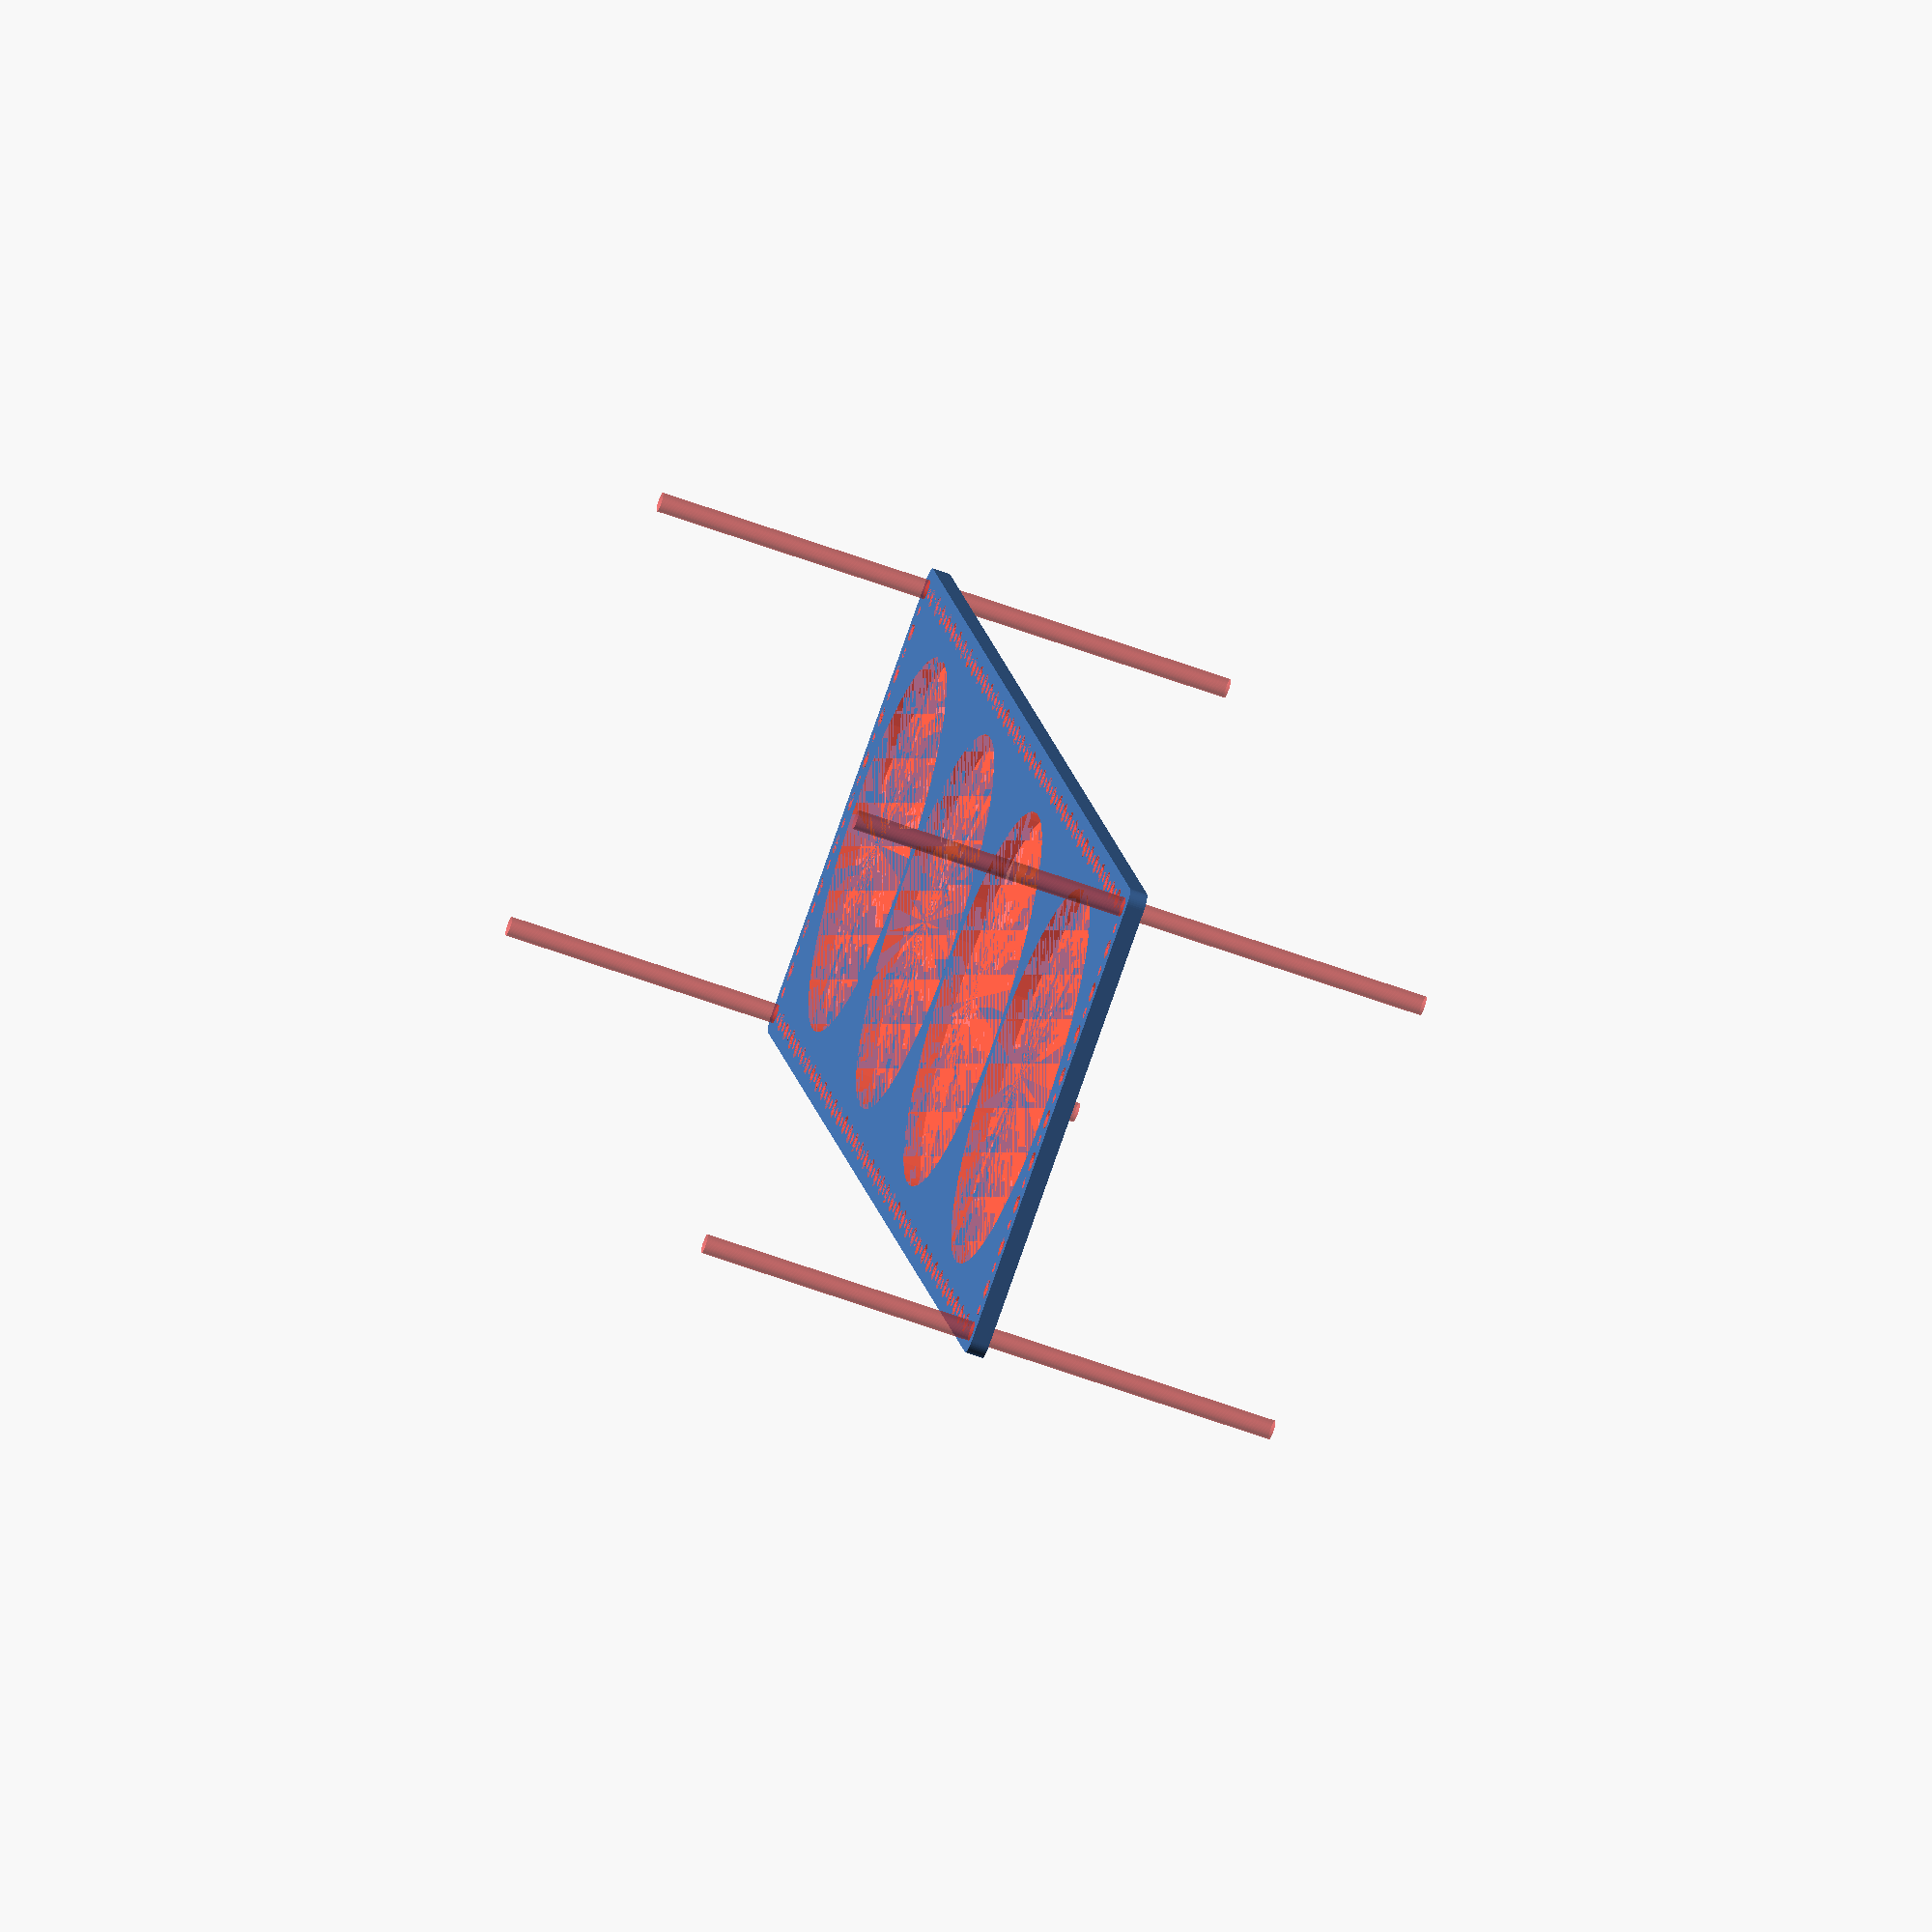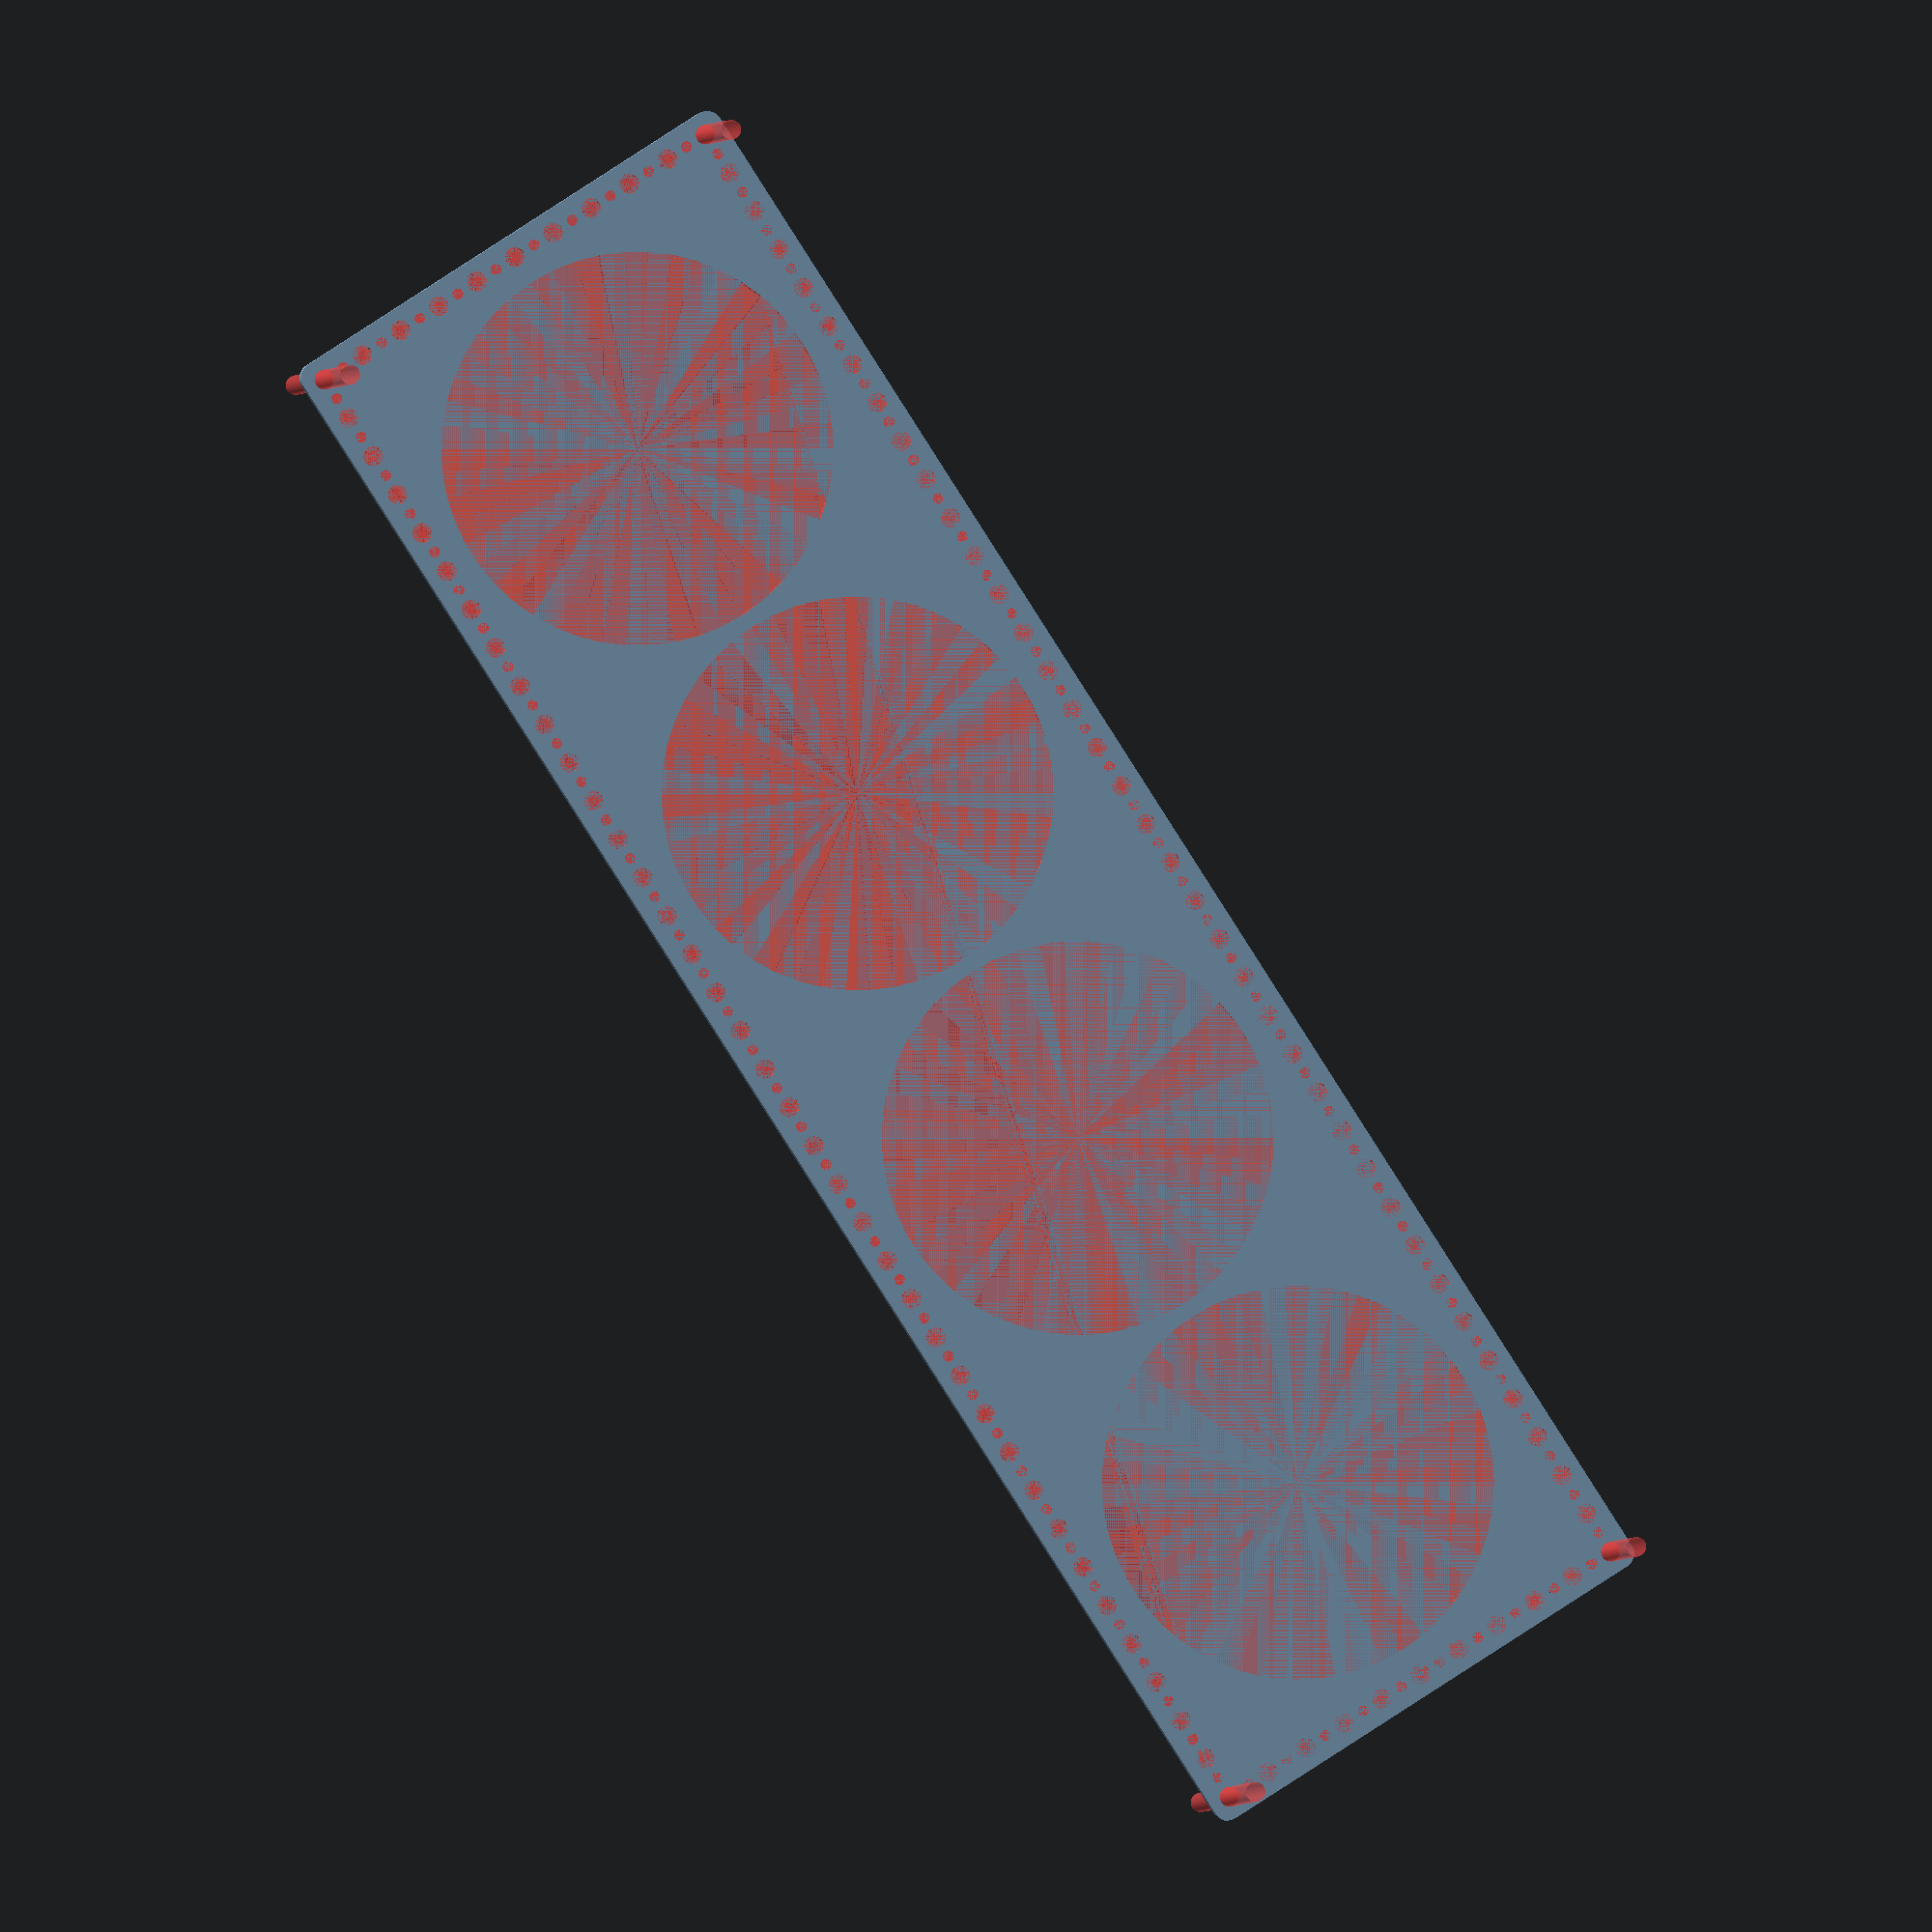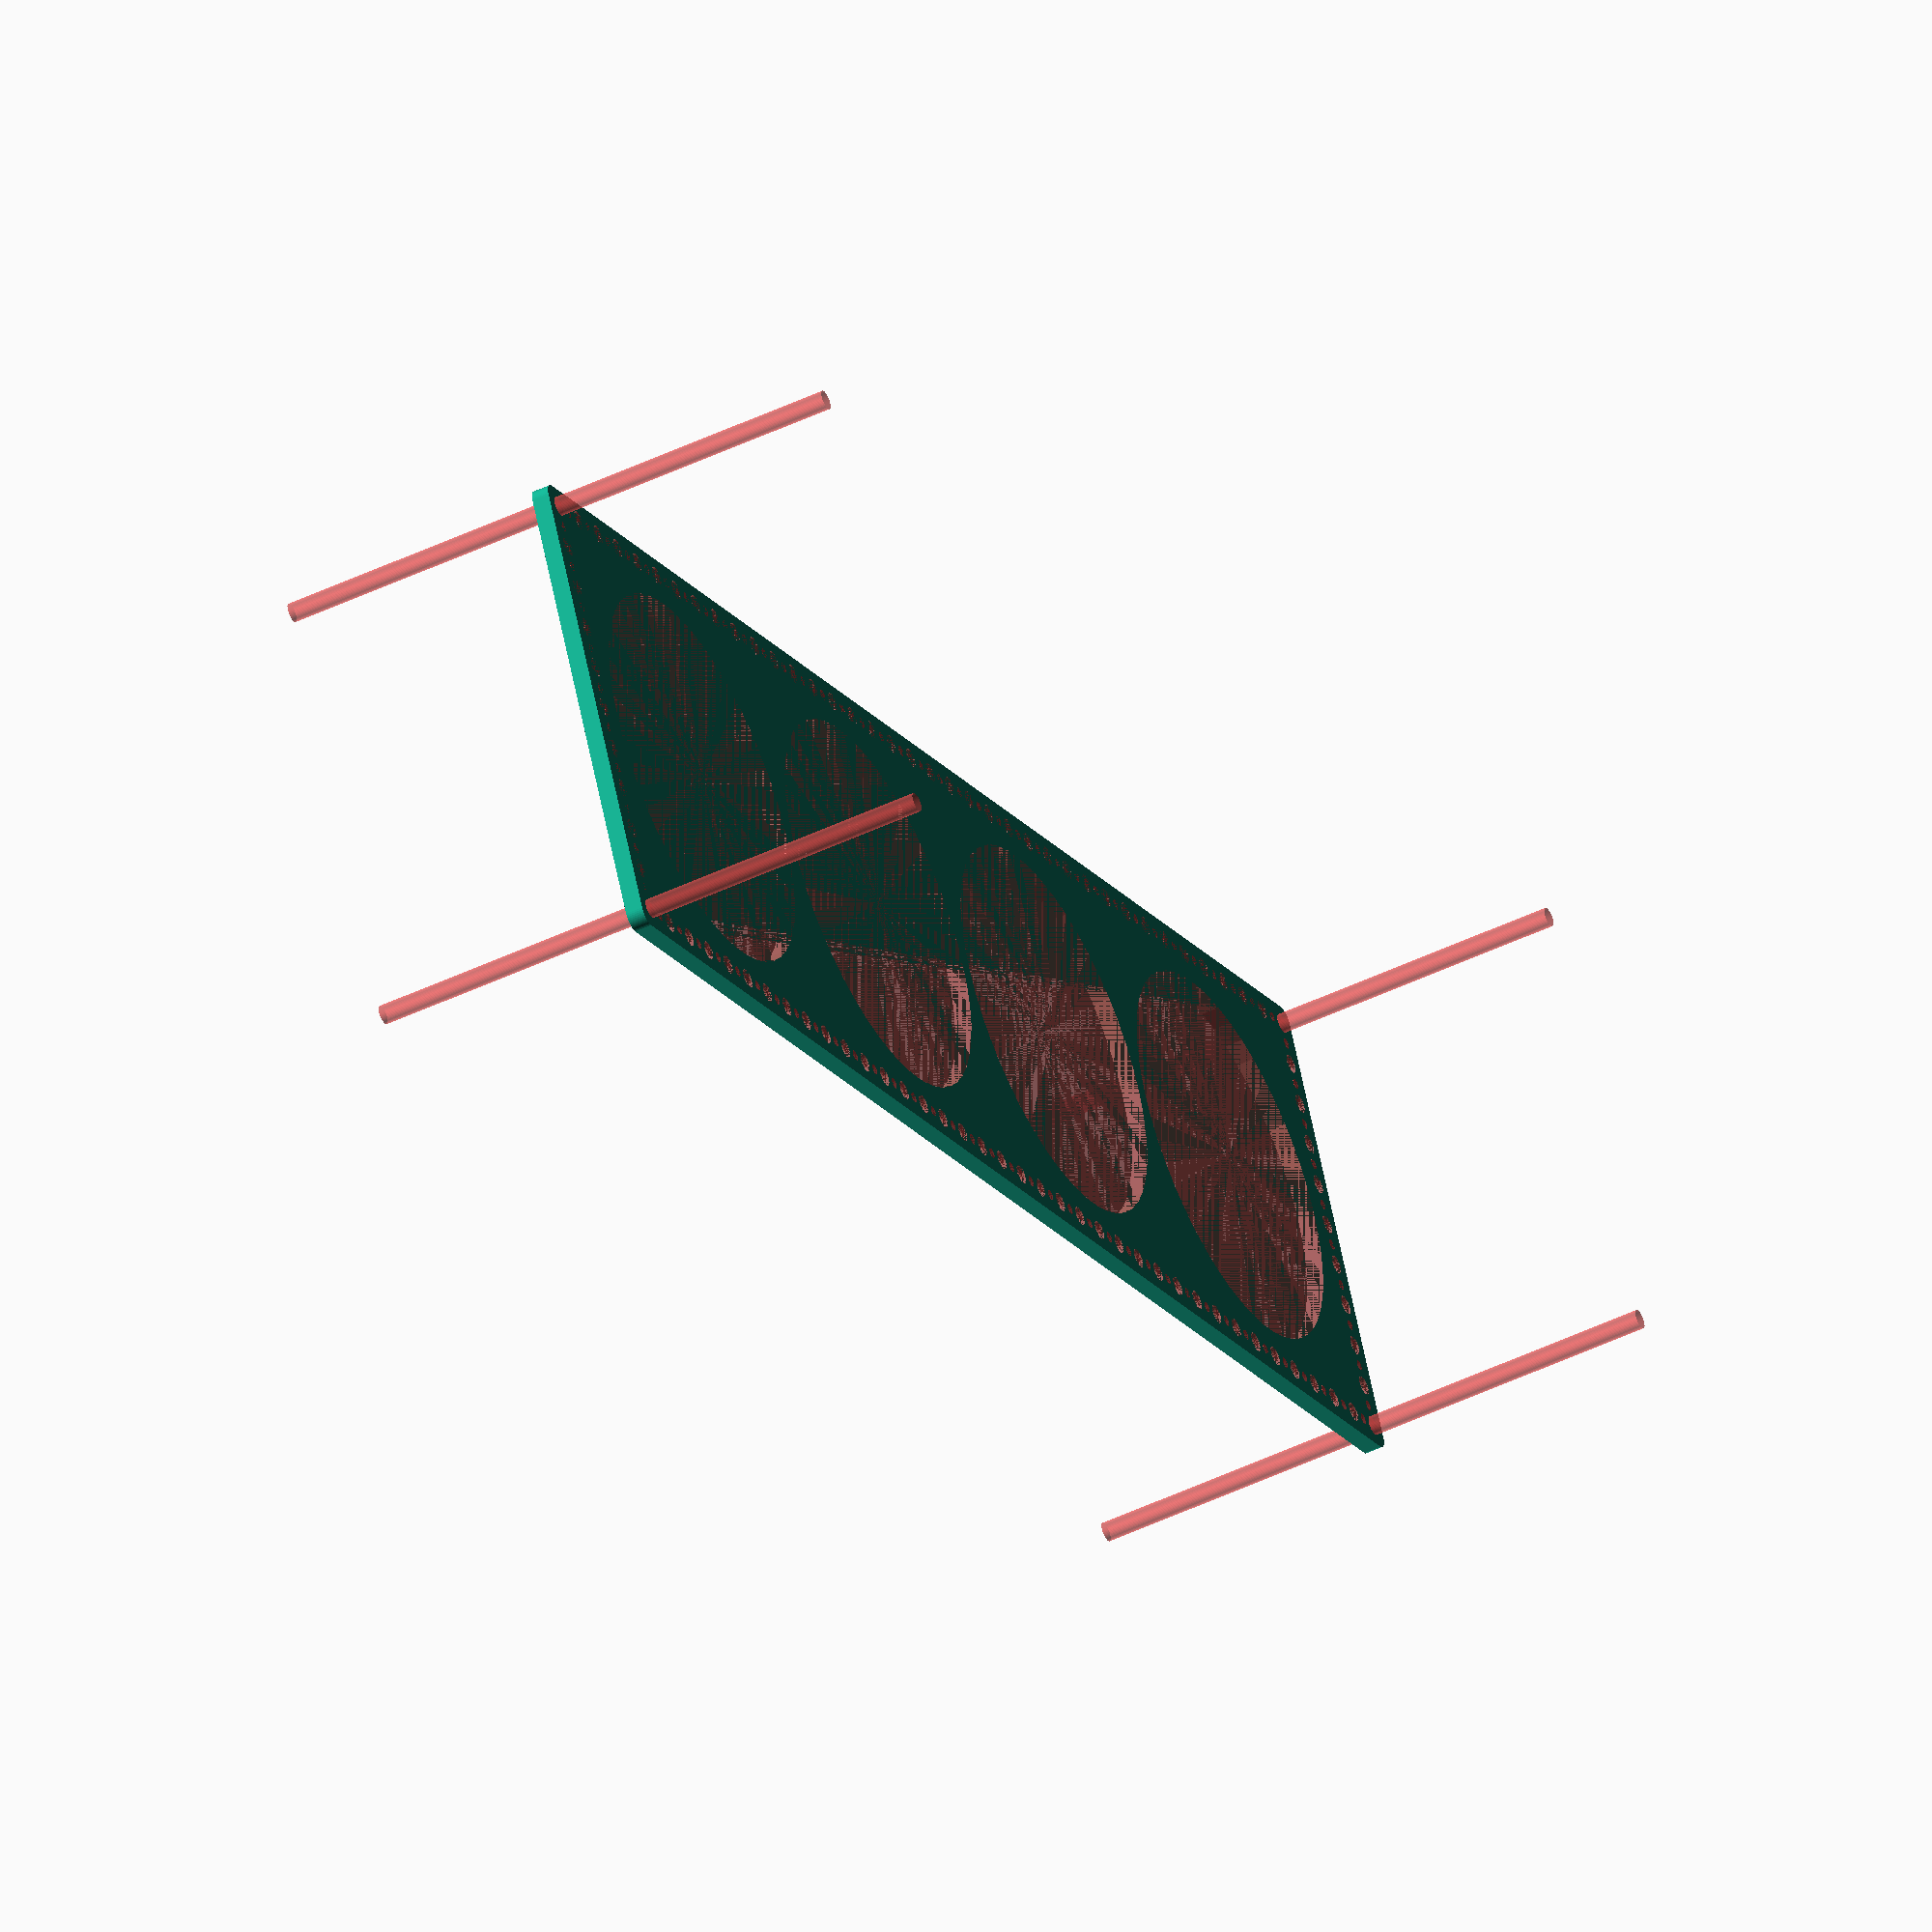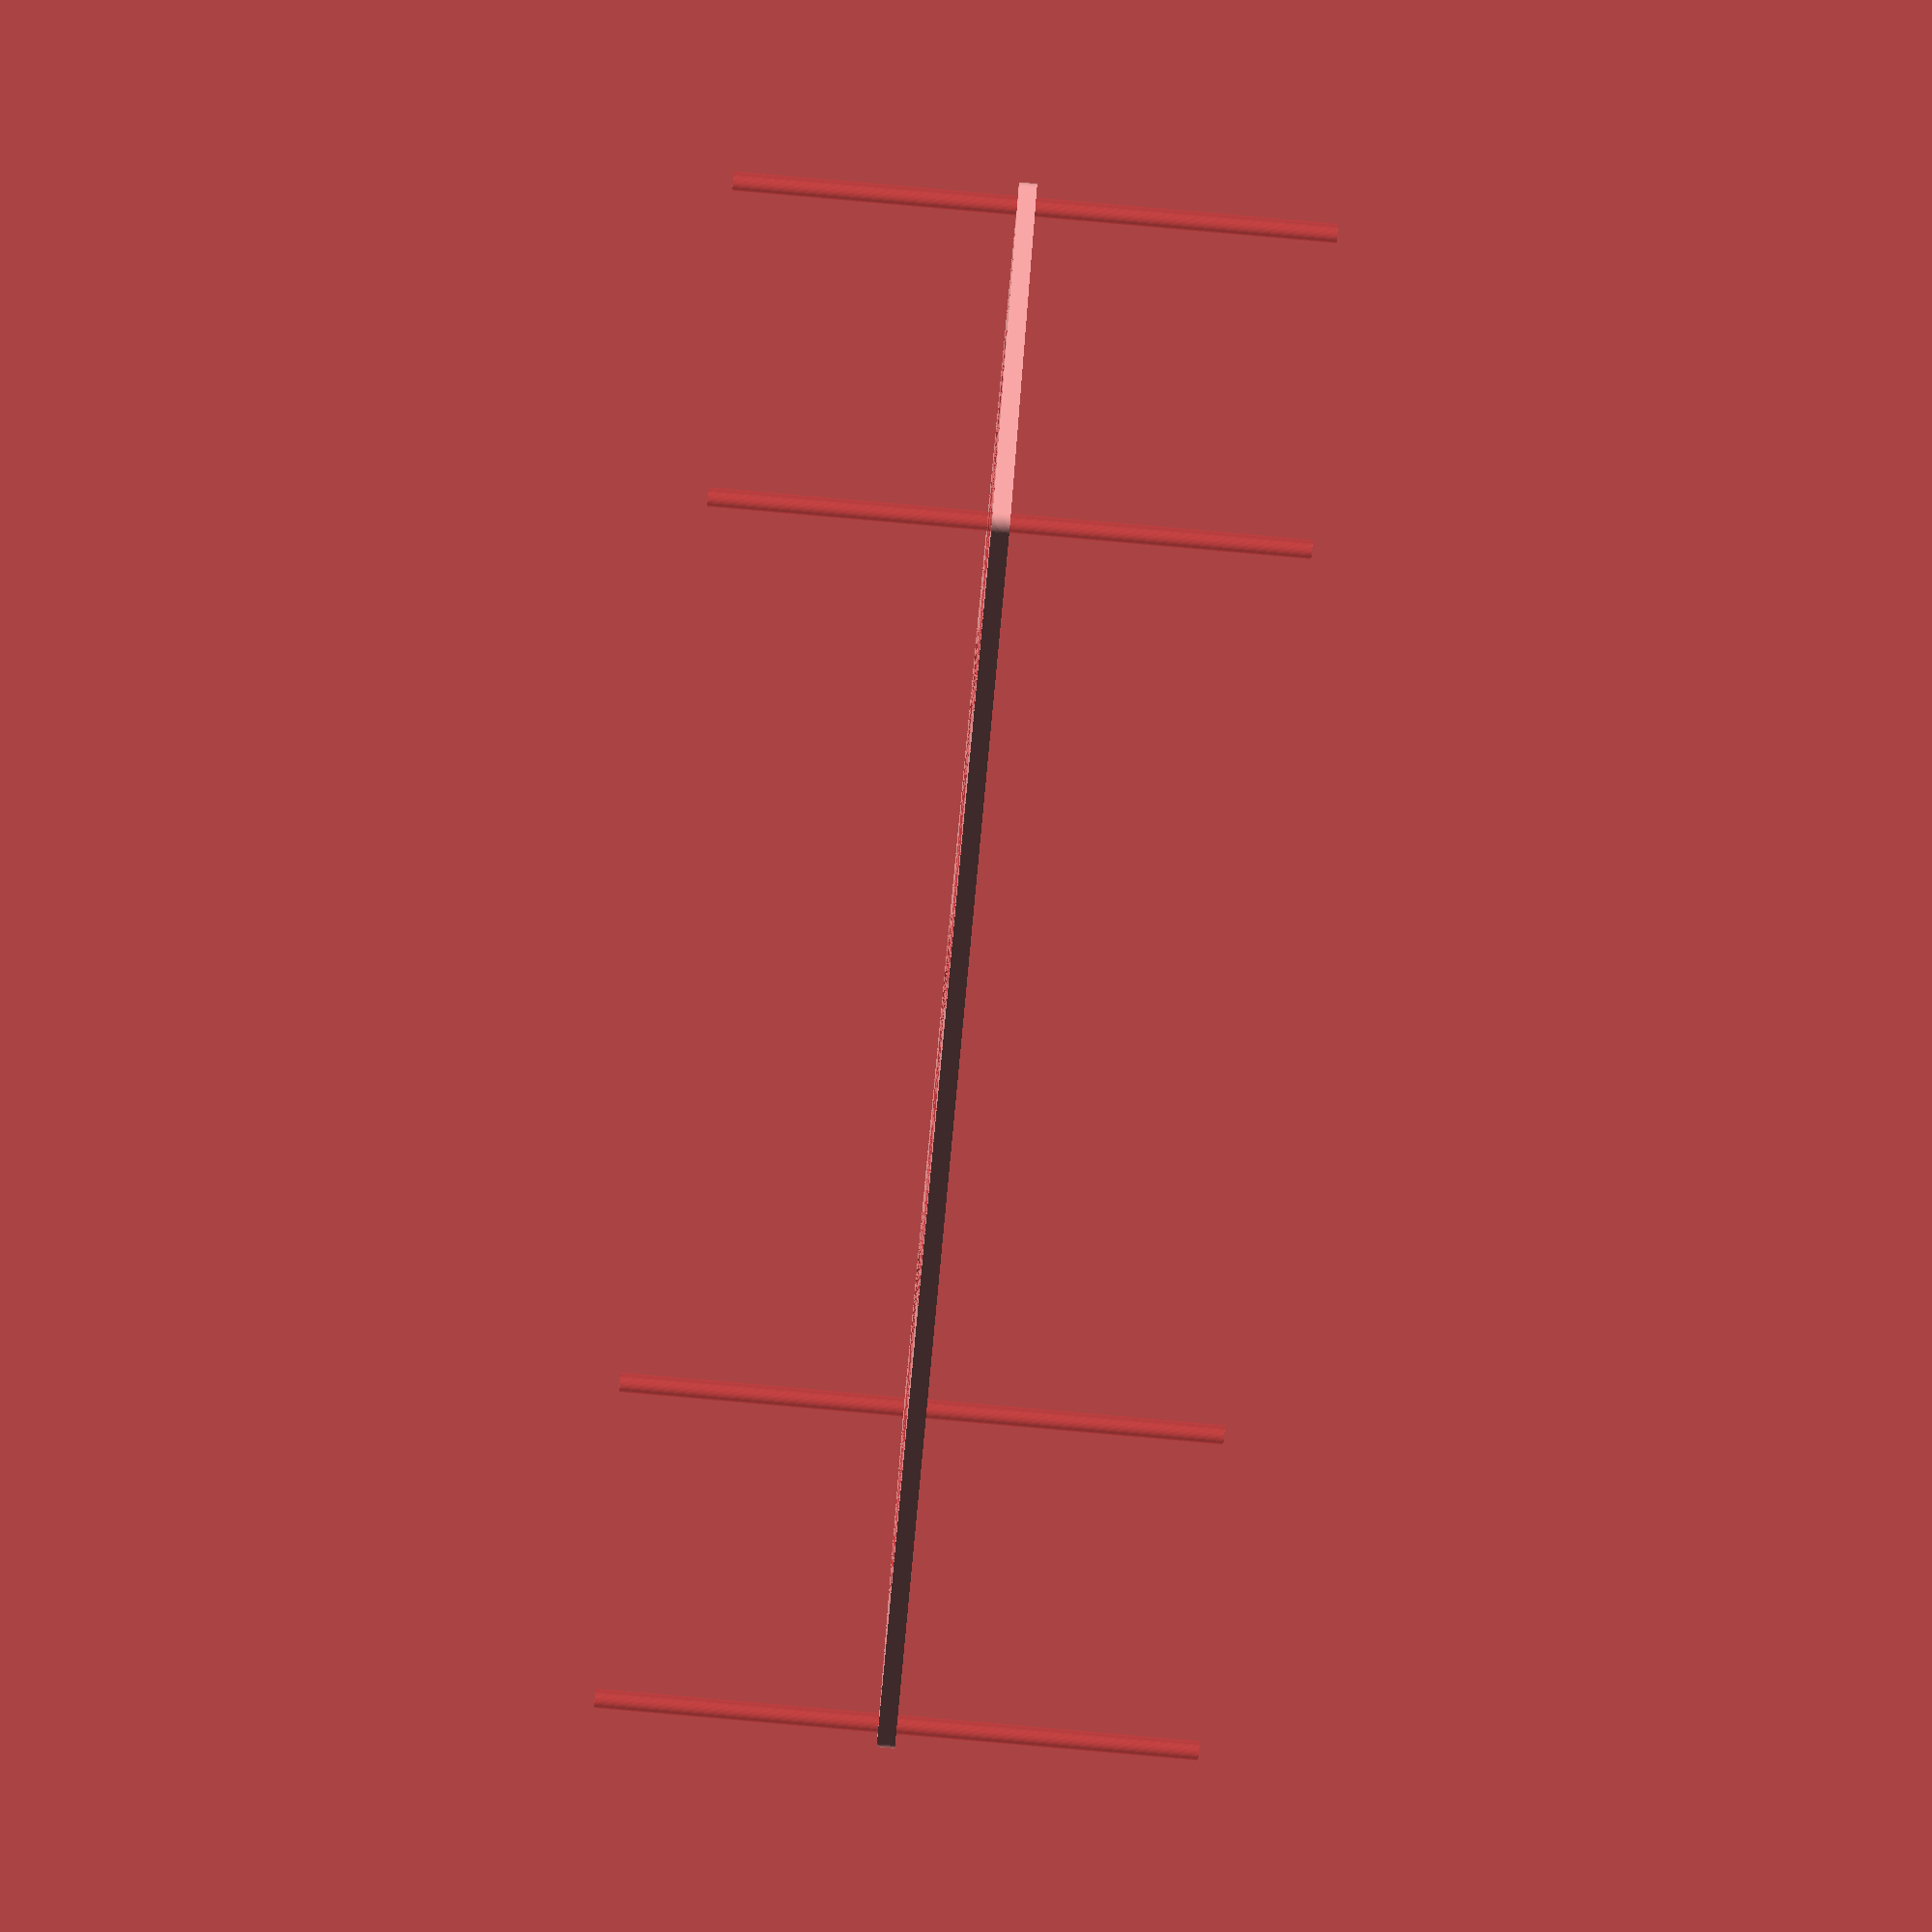
<openscad>
$fn = 50;


difference() {
	union() {
		hull() {
			translate(v = [-279.5000000000, 77.0000000000, 0]) {
				cylinder(h = 6, r = 5);
			}
			translate(v = [279.5000000000, 77.0000000000, 0]) {
				cylinder(h = 6, r = 5);
			}
			translate(v = [-279.5000000000, -77.0000000000, 0]) {
				cylinder(h = 6, r = 5);
			}
			translate(v = [279.5000000000, -77.0000000000, 0]) {
				cylinder(h = 6, r = 5);
			}
		}
	}
	union() {
		#translate(v = [-277.5000000000, -75.0000000000, 0]) {
			cylinder(h = 6, r = 3.2500000000);
		}
		#translate(v = [-277.5000000000, -60.0000000000, 0]) {
			cylinder(h = 6, r = 3.2500000000);
		}
		#translate(v = [-277.5000000000, -45.0000000000, 0]) {
			cylinder(h = 6, r = 3.2500000000);
		}
		#translate(v = [-277.5000000000, -30.0000000000, 0]) {
			cylinder(h = 6, r = 3.2500000000);
		}
		#translate(v = [-277.5000000000, -15.0000000000, 0]) {
			cylinder(h = 6, r = 3.2500000000);
		}
		#translate(v = [-277.5000000000, 0.0000000000, 0]) {
			cylinder(h = 6, r = 3.2500000000);
		}
		#translate(v = [-277.5000000000, 15.0000000000, 0]) {
			cylinder(h = 6, r = 3.2500000000);
		}
		#translate(v = [-277.5000000000, 30.0000000000, 0]) {
			cylinder(h = 6, r = 3.2500000000);
		}
		#translate(v = [-277.5000000000, 45.0000000000, 0]) {
			cylinder(h = 6, r = 3.2500000000);
		}
		#translate(v = [-277.5000000000, 60.0000000000, 0]) {
			cylinder(h = 6, r = 3.2500000000);
		}
		#translate(v = [-277.5000000000, 75.0000000000, 0]) {
			cylinder(h = 6, r = 3.2500000000);
		}
		#translate(v = [277.5000000000, -75.0000000000, 0]) {
			cylinder(h = 6, r = 3.2500000000);
		}
		#translate(v = [277.5000000000, -60.0000000000, 0]) {
			cylinder(h = 6, r = 3.2500000000);
		}
		#translate(v = [277.5000000000, -45.0000000000, 0]) {
			cylinder(h = 6, r = 3.2500000000);
		}
		#translate(v = [277.5000000000, -30.0000000000, 0]) {
			cylinder(h = 6, r = 3.2500000000);
		}
		#translate(v = [277.5000000000, -15.0000000000, 0]) {
			cylinder(h = 6, r = 3.2500000000);
		}
		#translate(v = [277.5000000000, 0.0000000000, 0]) {
			cylinder(h = 6, r = 3.2500000000);
		}
		#translate(v = [277.5000000000, 15.0000000000, 0]) {
			cylinder(h = 6, r = 3.2500000000);
		}
		#translate(v = [277.5000000000, 30.0000000000, 0]) {
			cylinder(h = 6, r = 3.2500000000);
		}
		#translate(v = [277.5000000000, 45.0000000000, 0]) {
			cylinder(h = 6, r = 3.2500000000);
		}
		#translate(v = [277.5000000000, 60.0000000000, 0]) {
			cylinder(h = 6, r = 3.2500000000);
		}
		#translate(v = [277.5000000000, 75.0000000000, 0]) {
			cylinder(h = 6, r = 3.2500000000);
		}
		#translate(v = [-277.5000000000, 75.0000000000, 0]) {
			cylinder(h = 6, r = 3.2500000000);
		}
		#translate(v = [-262.5000000000, 75.0000000000, 0]) {
			cylinder(h = 6, r = 3.2500000000);
		}
		#translate(v = [-247.5000000000, 75.0000000000, 0]) {
			cylinder(h = 6, r = 3.2500000000);
		}
		#translate(v = [-232.5000000000, 75.0000000000, 0]) {
			cylinder(h = 6, r = 3.2500000000);
		}
		#translate(v = [-217.5000000000, 75.0000000000, 0]) {
			cylinder(h = 6, r = 3.2500000000);
		}
		#translate(v = [-202.5000000000, 75.0000000000, 0]) {
			cylinder(h = 6, r = 3.2500000000);
		}
		#translate(v = [-187.5000000000, 75.0000000000, 0]) {
			cylinder(h = 6, r = 3.2500000000);
		}
		#translate(v = [-172.5000000000, 75.0000000000, 0]) {
			cylinder(h = 6, r = 3.2500000000);
		}
		#translate(v = [-157.5000000000, 75.0000000000, 0]) {
			cylinder(h = 6, r = 3.2500000000);
		}
		#translate(v = [-142.5000000000, 75.0000000000, 0]) {
			cylinder(h = 6, r = 3.2500000000);
		}
		#translate(v = [-127.5000000000, 75.0000000000, 0]) {
			cylinder(h = 6, r = 3.2500000000);
		}
		#translate(v = [-112.5000000000, 75.0000000000, 0]) {
			cylinder(h = 6, r = 3.2500000000);
		}
		#translate(v = [-97.5000000000, 75.0000000000, 0]) {
			cylinder(h = 6, r = 3.2500000000);
		}
		#translate(v = [-82.5000000000, 75.0000000000, 0]) {
			cylinder(h = 6, r = 3.2500000000);
		}
		#translate(v = [-67.5000000000, 75.0000000000, 0]) {
			cylinder(h = 6, r = 3.2500000000);
		}
		#translate(v = [-52.5000000000, 75.0000000000, 0]) {
			cylinder(h = 6, r = 3.2500000000);
		}
		#translate(v = [-37.5000000000, 75.0000000000, 0]) {
			cylinder(h = 6, r = 3.2500000000);
		}
		#translate(v = [-22.5000000000, 75.0000000000, 0]) {
			cylinder(h = 6, r = 3.2500000000);
		}
		#translate(v = [-7.5000000000, 75.0000000000, 0]) {
			cylinder(h = 6, r = 3.2500000000);
		}
		#translate(v = [7.5000000000, 75.0000000000, 0]) {
			cylinder(h = 6, r = 3.2500000000);
		}
		#translate(v = [22.5000000000, 75.0000000000, 0]) {
			cylinder(h = 6, r = 3.2500000000);
		}
		#translate(v = [37.5000000000, 75.0000000000, 0]) {
			cylinder(h = 6, r = 3.2500000000);
		}
		#translate(v = [52.5000000000, 75.0000000000, 0]) {
			cylinder(h = 6, r = 3.2500000000);
		}
		#translate(v = [67.5000000000, 75.0000000000, 0]) {
			cylinder(h = 6, r = 3.2500000000);
		}
		#translate(v = [82.5000000000, 75.0000000000, 0]) {
			cylinder(h = 6, r = 3.2500000000);
		}
		#translate(v = [97.5000000000, 75.0000000000, 0]) {
			cylinder(h = 6, r = 3.2500000000);
		}
		#translate(v = [112.5000000000, 75.0000000000, 0]) {
			cylinder(h = 6, r = 3.2500000000);
		}
		#translate(v = [127.5000000000, 75.0000000000, 0]) {
			cylinder(h = 6, r = 3.2500000000);
		}
		#translate(v = [142.5000000000, 75.0000000000, 0]) {
			cylinder(h = 6, r = 3.2500000000);
		}
		#translate(v = [157.5000000000, 75.0000000000, 0]) {
			cylinder(h = 6, r = 3.2500000000);
		}
		#translate(v = [172.5000000000, 75.0000000000, 0]) {
			cylinder(h = 6, r = 3.2500000000);
		}
		#translate(v = [187.5000000000, 75.0000000000, 0]) {
			cylinder(h = 6, r = 3.2500000000);
		}
		#translate(v = [202.5000000000, 75.0000000000, 0]) {
			cylinder(h = 6, r = 3.2500000000);
		}
		#translate(v = [217.5000000000, 75.0000000000, 0]) {
			cylinder(h = 6, r = 3.2500000000);
		}
		#translate(v = [232.5000000000, 75.0000000000, 0]) {
			cylinder(h = 6, r = 3.2500000000);
		}
		#translate(v = [247.5000000000, 75.0000000000, 0]) {
			cylinder(h = 6, r = 3.2500000000);
		}
		#translate(v = [262.5000000000, 75.0000000000, 0]) {
			cylinder(h = 6, r = 3.2500000000);
		}
		#translate(v = [277.5000000000, 75.0000000000, 0]) {
			cylinder(h = 6, r = 3.2500000000);
		}
		#translate(v = [-277.5000000000, -75.0000000000, 0]) {
			cylinder(h = 6, r = 3.2500000000);
		}
		#translate(v = [-262.5000000000, -75.0000000000, 0]) {
			cylinder(h = 6, r = 3.2500000000);
		}
		#translate(v = [-247.5000000000, -75.0000000000, 0]) {
			cylinder(h = 6, r = 3.2500000000);
		}
		#translate(v = [-232.5000000000, -75.0000000000, 0]) {
			cylinder(h = 6, r = 3.2500000000);
		}
		#translate(v = [-217.5000000000, -75.0000000000, 0]) {
			cylinder(h = 6, r = 3.2500000000);
		}
		#translate(v = [-202.5000000000, -75.0000000000, 0]) {
			cylinder(h = 6, r = 3.2500000000);
		}
		#translate(v = [-187.5000000000, -75.0000000000, 0]) {
			cylinder(h = 6, r = 3.2500000000);
		}
		#translate(v = [-172.5000000000, -75.0000000000, 0]) {
			cylinder(h = 6, r = 3.2500000000);
		}
		#translate(v = [-157.5000000000, -75.0000000000, 0]) {
			cylinder(h = 6, r = 3.2500000000);
		}
		#translate(v = [-142.5000000000, -75.0000000000, 0]) {
			cylinder(h = 6, r = 3.2500000000);
		}
		#translate(v = [-127.5000000000, -75.0000000000, 0]) {
			cylinder(h = 6, r = 3.2500000000);
		}
		#translate(v = [-112.5000000000, -75.0000000000, 0]) {
			cylinder(h = 6, r = 3.2500000000);
		}
		#translate(v = [-97.5000000000, -75.0000000000, 0]) {
			cylinder(h = 6, r = 3.2500000000);
		}
		#translate(v = [-82.5000000000, -75.0000000000, 0]) {
			cylinder(h = 6, r = 3.2500000000);
		}
		#translate(v = [-67.5000000000, -75.0000000000, 0]) {
			cylinder(h = 6, r = 3.2500000000);
		}
		#translate(v = [-52.5000000000, -75.0000000000, 0]) {
			cylinder(h = 6, r = 3.2500000000);
		}
		#translate(v = [-37.5000000000, -75.0000000000, 0]) {
			cylinder(h = 6, r = 3.2500000000);
		}
		#translate(v = [-22.5000000000, -75.0000000000, 0]) {
			cylinder(h = 6, r = 3.2500000000);
		}
		#translate(v = [-7.5000000000, -75.0000000000, 0]) {
			cylinder(h = 6, r = 3.2500000000);
		}
		#translate(v = [7.5000000000, -75.0000000000, 0]) {
			cylinder(h = 6, r = 3.2500000000);
		}
		#translate(v = [22.5000000000, -75.0000000000, 0]) {
			cylinder(h = 6, r = 3.2500000000);
		}
		#translate(v = [37.5000000000, -75.0000000000, 0]) {
			cylinder(h = 6, r = 3.2500000000);
		}
		#translate(v = [52.5000000000, -75.0000000000, 0]) {
			cylinder(h = 6, r = 3.2500000000);
		}
		#translate(v = [67.5000000000, -75.0000000000, 0]) {
			cylinder(h = 6, r = 3.2500000000);
		}
		#translate(v = [82.5000000000, -75.0000000000, 0]) {
			cylinder(h = 6, r = 3.2500000000);
		}
		#translate(v = [97.5000000000, -75.0000000000, 0]) {
			cylinder(h = 6, r = 3.2500000000);
		}
		#translate(v = [112.5000000000, -75.0000000000, 0]) {
			cylinder(h = 6, r = 3.2500000000);
		}
		#translate(v = [127.5000000000, -75.0000000000, 0]) {
			cylinder(h = 6, r = 3.2500000000);
		}
		#translate(v = [142.5000000000, -75.0000000000, 0]) {
			cylinder(h = 6, r = 3.2500000000);
		}
		#translate(v = [157.5000000000, -75.0000000000, 0]) {
			cylinder(h = 6, r = 3.2500000000);
		}
		#translate(v = [172.5000000000, -75.0000000000, 0]) {
			cylinder(h = 6, r = 3.2500000000);
		}
		#translate(v = [187.5000000000, -75.0000000000, 0]) {
			cylinder(h = 6, r = 3.2500000000);
		}
		#translate(v = [202.5000000000, -75.0000000000, 0]) {
			cylinder(h = 6, r = 3.2500000000);
		}
		#translate(v = [217.5000000000, -75.0000000000, 0]) {
			cylinder(h = 6, r = 3.2500000000);
		}
		#translate(v = [232.5000000000, -75.0000000000, 0]) {
			cylinder(h = 6, r = 3.2500000000);
		}
		#translate(v = [247.5000000000, -75.0000000000, 0]) {
			cylinder(h = 6, r = 3.2500000000);
		}
		#translate(v = [262.5000000000, -75.0000000000, 0]) {
			cylinder(h = 6, r = 3.2500000000);
		}
		#translate(v = [277.5000000000, -75.0000000000, 0]) {
			cylinder(h = 6, r = 3.2500000000);
		}
		#translate(v = [-277.5000000000, -75.0000000000, -100.0000000000]) {
			cylinder(h = 200, r = 3.2500000000);
		}
		#translate(v = [-277.5000000000, 75.0000000000, -100.0000000000]) {
			cylinder(h = 200, r = 3.2500000000);
		}
		#translate(v = [277.5000000000, -75.0000000000, -100.0000000000]) {
			cylinder(h = 200, r = 3.2500000000);
		}
		#translate(v = [277.5000000000, 75.0000000000, -100.0000000000]) {
			cylinder(h = 200, r = 3.2500000000);
		}
		#translate(v = [-277.5000000000, -75.0000000000, 0]) {
			cylinder(h = 6, r = 1.8000000000);
		}
		#translate(v = [-277.5000000000, -67.5000000000, 0]) {
			cylinder(h = 6, r = 1.8000000000);
		}
		#translate(v = [-277.5000000000, -60.0000000000, 0]) {
			cylinder(h = 6, r = 1.8000000000);
		}
		#translate(v = [-277.5000000000, -52.5000000000, 0]) {
			cylinder(h = 6, r = 1.8000000000);
		}
		#translate(v = [-277.5000000000, -45.0000000000, 0]) {
			cylinder(h = 6, r = 1.8000000000);
		}
		#translate(v = [-277.5000000000, -37.5000000000, 0]) {
			cylinder(h = 6, r = 1.8000000000);
		}
		#translate(v = [-277.5000000000, -30.0000000000, 0]) {
			cylinder(h = 6, r = 1.8000000000);
		}
		#translate(v = [-277.5000000000, -22.5000000000, 0]) {
			cylinder(h = 6, r = 1.8000000000);
		}
		#translate(v = [-277.5000000000, -15.0000000000, 0]) {
			cylinder(h = 6, r = 1.8000000000);
		}
		#translate(v = [-277.5000000000, -7.5000000000, 0]) {
			cylinder(h = 6, r = 1.8000000000);
		}
		#translate(v = [-277.5000000000, 0.0000000000, 0]) {
			cylinder(h = 6, r = 1.8000000000);
		}
		#translate(v = [-277.5000000000, 7.5000000000, 0]) {
			cylinder(h = 6, r = 1.8000000000);
		}
		#translate(v = [-277.5000000000, 15.0000000000, 0]) {
			cylinder(h = 6, r = 1.8000000000);
		}
		#translate(v = [-277.5000000000, 22.5000000000, 0]) {
			cylinder(h = 6, r = 1.8000000000);
		}
		#translate(v = [-277.5000000000, 30.0000000000, 0]) {
			cylinder(h = 6, r = 1.8000000000);
		}
		#translate(v = [-277.5000000000, 37.5000000000, 0]) {
			cylinder(h = 6, r = 1.8000000000);
		}
		#translate(v = [-277.5000000000, 45.0000000000, 0]) {
			cylinder(h = 6, r = 1.8000000000);
		}
		#translate(v = [-277.5000000000, 52.5000000000, 0]) {
			cylinder(h = 6, r = 1.8000000000);
		}
		#translate(v = [-277.5000000000, 60.0000000000, 0]) {
			cylinder(h = 6, r = 1.8000000000);
		}
		#translate(v = [-277.5000000000, 67.5000000000, 0]) {
			cylinder(h = 6, r = 1.8000000000);
		}
		#translate(v = [-277.5000000000, 75.0000000000, 0]) {
			cylinder(h = 6, r = 1.8000000000);
		}
		#translate(v = [277.5000000000, -75.0000000000, 0]) {
			cylinder(h = 6, r = 1.8000000000);
		}
		#translate(v = [277.5000000000, -67.5000000000, 0]) {
			cylinder(h = 6, r = 1.8000000000);
		}
		#translate(v = [277.5000000000, -60.0000000000, 0]) {
			cylinder(h = 6, r = 1.8000000000);
		}
		#translate(v = [277.5000000000, -52.5000000000, 0]) {
			cylinder(h = 6, r = 1.8000000000);
		}
		#translate(v = [277.5000000000, -45.0000000000, 0]) {
			cylinder(h = 6, r = 1.8000000000);
		}
		#translate(v = [277.5000000000, -37.5000000000, 0]) {
			cylinder(h = 6, r = 1.8000000000);
		}
		#translate(v = [277.5000000000, -30.0000000000, 0]) {
			cylinder(h = 6, r = 1.8000000000);
		}
		#translate(v = [277.5000000000, -22.5000000000, 0]) {
			cylinder(h = 6, r = 1.8000000000);
		}
		#translate(v = [277.5000000000, -15.0000000000, 0]) {
			cylinder(h = 6, r = 1.8000000000);
		}
		#translate(v = [277.5000000000, -7.5000000000, 0]) {
			cylinder(h = 6, r = 1.8000000000);
		}
		#translate(v = [277.5000000000, 0.0000000000, 0]) {
			cylinder(h = 6, r = 1.8000000000);
		}
		#translate(v = [277.5000000000, 7.5000000000, 0]) {
			cylinder(h = 6, r = 1.8000000000);
		}
		#translate(v = [277.5000000000, 15.0000000000, 0]) {
			cylinder(h = 6, r = 1.8000000000);
		}
		#translate(v = [277.5000000000, 22.5000000000, 0]) {
			cylinder(h = 6, r = 1.8000000000);
		}
		#translate(v = [277.5000000000, 30.0000000000, 0]) {
			cylinder(h = 6, r = 1.8000000000);
		}
		#translate(v = [277.5000000000, 37.5000000000, 0]) {
			cylinder(h = 6, r = 1.8000000000);
		}
		#translate(v = [277.5000000000, 45.0000000000, 0]) {
			cylinder(h = 6, r = 1.8000000000);
		}
		#translate(v = [277.5000000000, 52.5000000000, 0]) {
			cylinder(h = 6, r = 1.8000000000);
		}
		#translate(v = [277.5000000000, 60.0000000000, 0]) {
			cylinder(h = 6, r = 1.8000000000);
		}
		#translate(v = [277.5000000000, 67.5000000000, 0]) {
			cylinder(h = 6, r = 1.8000000000);
		}
		#translate(v = [277.5000000000, 75.0000000000, 0]) {
			cylinder(h = 6, r = 1.8000000000);
		}
		#translate(v = [-277.5000000000, 75.0000000000, 0]) {
			cylinder(h = 6, r = 1.8000000000);
		}
		#translate(v = [-270.0000000000, 75.0000000000, 0]) {
			cylinder(h = 6, r = 1.8000000000);
		}
		#translate(v = [-262.5000000000, 75.0000000000, 0]) {
			cylinder(h = 6, r = 1.8000000000);
		}
		#translate(v = [-255.0000000000, 75.0000000000, 0]) {
			cylinder(h = 6, r = 1.8000000000);
		}
		#translate(v = [-247.5000000000, 75.0000000000, 0]) {
			cylinder(h = 6, r = 1.8000000000);
		}
		#translate(v = [-240.0000000000, 75.0000000000, 0]) {
			cylinder(h = 6, r = 1.8000000000);
		}
		#translate(v = [-232.5000000000, 75.0000000000, 0]) {
			cylinder(h = 6, r = 1.8000000000);
		}
		#translate(v = [-225.0000000000, 75.0000000000, 0]) {
			cylinder(h = 6, r = 1.8000000000);
		}
		#translate(v = [-217.5000000000, 75.0000000000, 0]) {
			cylinder(h = 6, r = 1.8000000000);
		}
		#translate(v = [-210.0000000000, 75.0000000000, 0]) {
			cylinder(h = 6, r = 1.8000000000);
		}
		#translate(v = [-202.5000000000, 75.0000000000, 0]) {
			cylinder(h = 6, r = 1.8000000000);
		}
		#translate(v = [-195.0000000000, 75.0000000000, 0]) {
			cylinder(h = 6, r = 1.8000000000);
		}
		#translate(v = [-187.5000000000, 75.0000000000, 0]) {
			cylinder(h = 6, r = 1.8000000000);
		}
		#translate(v = [-180.0000000000, 75.0000000000, 0]) {
			cylinder(h = 6, r = 1.8000000000);
		}
		#translate(v = [-172.5000000000, 75.0000000000, 0]) {
			cylinder(h = 6, r = 1.8000000000);
		}
		#translate(v = [-165.0000000000, 75.0000000000, 0]) {
			cylinder(h = 6, r = 1.8000000000);
		}
		#translate(v = [-157.5000000000, 75.0000000000, 0]) {
			cylinder(h = 6, r = 1.8000000000);
		}
		#translate(v = [-150.0000000000, 75.0000000000, 0]) {
			cylinder(h = 6, r = 1.8000000000);
		}
		#translate(v = [-142.5000000000, 75.0000000000, 0]) {
			cylinder(h = 6, r = 1.8000000000);
		}
		#translate(v = [-135.0000000000, 75.0000000000, 0]) {
			cylinder(h = 6, r = 1.8000000000);
		}
		#translate(v = [-127.5000000000, 75.0000000000, 0]) {
			cylinder(h = 6, r = 1.8000000000);
		}
		#translate(v = [-120.0000000000, 75.0000000000, 0]) {
			cylinder(h = 6, r = 1.8000000000);
		}
		#translate(v = [-112.5000000000, 75.0000000000, 0]) {
			cylinder(h = 6, r = 1.8000000000);
		}
		#translate(v = [-105.0000000000, 75.0000000000, 0]) {
			cylinder(h = 6, r = 1.8000000000);
		}
		#translate(v = [-97.5000000000, 75.0000000000, 0]) {
			cylinder(h = 6, r = 1.8000000000);
		}
		#translate(v = [-90.0000000000, 75.0000000000, 0]) {
			cylinder(h = 6, r = 1.8000000000);
		}
		#translate(v = [-82.5000000000, 75.0000000000, 0]) {
			cylinder(h = 6, r = 1.8000000000);
		}
		#translate(v = [-75.0000000000, 75.0000000000, 0]) {
			cylinder(h = 6, r = 1.8000000000);
		}
		#translate(v = [-67.5000000000, 75.0000000000, 0]) {
			cylinder(h = 6, r = 1.8000000000);
		}
		#translate(v = [-60.0000000000, 75.0000000000, 0]) {
			cylinder(h = 6, r = 1.8000000000);
		}
		#translate(v = [-52.5000000000, 75.0000000000, 0]) {
			cylinder(h = 6, r = 1.8000000000);
		}
		#translate(v = [-45.0000000000, 75.0000000000, 0]) {
			cylinder(h = 6, r = 1.8000000000);
		}
		#translate(v = [-37.5000000000, 75.0000000000, 0]) {
			cylinder(h = 6, r = 1.8000000000);
		}
		#translate(v = [-30.0000000000, 75.0000000000, 0]) {
			cylinder(h = 6, r = 1.8000000000);
		}
		#translate(v = [-22.5000000000, 75.0000000000, 0]) {
			cylinder(h = 6, r = 1.8000000000);
		}
		#translate(v = [-15.0000000000, 75.0000000000, 0]) {
			cylinder(h = 6, r = 1.8000000000);
		}
		#translate(v = [-7.5000000000, 75.0000000000, 0]) {
			cylinder(h = 6, r = 1.8000000000);
		}
		#translate(v = [0.0000000000, 75.0000000000, 0]) {
			cylinder(h = 6, r = 1.8000000000);
		}
		#translate(v = [7.5000000000, 75.0000000000, 0]) {
			cylinder(h = 6, r = 1.8000000000);
		}
		#translate(v = [15.0000000000, 75.0000000000, 0]) {
			cylinder(h = 6, r = 1.8000000000);
		}
		#translate(v = [22.5000000000, 75.0000000000, 0]) {
			cylinder(h = 6, r = 1.8000000000);
		}
		#translate(v = [30.0000000000, 75.0000000000, 0]) {
			cylinder(h = 6, r = 1.8000000000);
		}
		#translate(v = [37.5000000000, 75.0000000000, 0]) {
			cylinder(h = 6, r = 1.8000000000);
		}
		#translate(v = [45.0000000000, 75.0000000000, 0]) {
			cylinder(h = 6, r = 1.8000000000);
		}
		#translate(v = [52.5000000000, 75.0000000000, 0]) {
			cylinder(h = 6, r = 1.8000000000);
		}
		#translate(v = [60.0000000000, 75.0000000000, 0]) {
			cylinder(h = 6, r = 1.8000000000);
		}
		#translate(v = [67.5000000000, 75.0000000000, 0]) {
			cylinder(h = 6, r = 1.8000000000);
		}
		#translate(v = [75.0000000000, 75.0000000000, 0]) {
			cylinder(h = 6, r = 1.8000000000);
		}
		#translate(v = [82.5000000000, 75.0000000000, 0]) {
			cylinder(h = 6, r = 1.8000000000);
		}
		#translate(v = [90.0000000000, 75.0000000000, 0]) {
			cylinder(h = 6, r = 1.8000000000);
		}
		#translate(v = [97.5000000000, 75.0000000000, 0]) {
			cylinder(h = 6, r = 1.8000000000);
		}
		#translate(v = [105.0000000000, 75.0000000000, 0]) {
			cylinder(h = 6, r = 1.8000000000);
		}
		#translate(v = [112.5000000000, 75.0000000000, 0]) {
			cylinder(h = 6, r = 1.8000000000);
		}
		#translate(v = [120.0000000000, 75.0000000000, 0]) {
			cylinder(h = 6, r = 1.8000000000);
		}
		#translate(v = [127.5000000000, 75.0000000000, 0]) {
			cylinder(h = 6, r = 1.8000000000);
		}
		#translate(v = [135.0000000000, 75.0000000000, 0]) {
			cylinder(h = 6, r = 1.8000000000);
		}
		#translate(v = [142.5000000000, 75.0000000000, 0]) {
			cylinder(h = 6, r = 1.8000000000);
		}
		#translate(v = [150.0000000000, 75.0000000000, 0]) {
			cylinder(h = 6, r = 1.8000000000);
		}
		#translate(v = [157.5000000000, 75.0000000000, 0]) {
			cylinder(h = 6, r = 1.8000000000);
		}
		#translate(v = [165.0000000000, 75.0000000000, 0]) {
			cylinder(h = 6, r = 1.8000000000);
		}
		#translate(v = [172.5000000000, 75.0000000000, 0]) {
			cylinder(h = 6, r = 1.8000000000);
		}
		#translate(v = [180.0000000000, 75.0000000000, 0]) {
			cylinder(h = 6, r = 1.8000000000);
		}
		#translate(v = [187.5000000000, 75.0000000000, 0]) {
			cylinder(h = 6, r = 1.8000000000);
		}
		#translate(v = [195.0000000000, 75.0000000000, 0]) {
			cylinder(h = 6, r = 1.8000000000);
		}
		#translate(v = [202.5000000000, 75.0000000000, 0]) {
			cylinder(h = 6, r = 1.8000000000);
		}
		#translate(v = [210.0000000000, 75.0000000000, 0]) {
			cylinder(h = 6, r = 1.8000000000);
		}
		#translate(v = [217.5000000000, 75.0000000000, 0]) {
			cylinder(h = 6, r = 1.8000000000);
		}
		#translate(v = [225.0000000000, 75.0000000000, 0]) {
			cylinder(h = 6, r = 1.8000000000);
		}
		#translate(v = [232.5000000000, 75.0000000000, 0]) {
			cylinder(h = 6, r = 1.8000000000);
		}
		#translate(v = [240.0000000000, 75.0000000000, 0]) {
			cylinder(h = 6, r = 1.8000000000);
		}
		#translate(v = [247.5000000000, 75.0000000000, 0]) {
			cylinder(h = 6, r = 1.8000000000);
		}
		#translate(v = [255.0000000000, 75.0000000000, 0]) {
			cylinder(h = 6, r = 1.8000000000);
		}
		#translate(v = [262.5000000000, 75.0000000000, 0]) {
			cylinder(h = 6, r = 1.8000000000);
		}
		#translate(v = [270.0000000000, 75.0000000000, 0]) {
			cylinder(h = 6, r = 1.8000000000);
		}
		#translate(v = [277.5000000000, 75.0000000000, 0]) {
			cylinder(h = 6, r = 1.8000000000);
		}
		#translate(v = [-277.5000000000, -75.0000000000, 0]) {
			cylinder(h = 6, r = 1.8000000000);
		}
		#translate(v = [-270.0000000000, -75.0000000000, 0]) {
			cylinder(h = 6, r = 1.8000000000);
		}
		#translate(v = [-262.5000000000, -75.0000000000, 0]) {
			cylinder(h = 6, r = 1.8000000000);
		}
		#translate(v = [-255.0000000000, -75.0000000000, 0]) {
			cylinder(h = 6, r = 1.8000000000);
		}
		#translate(v = [-247.5000000000, -75.0000000000, 0]) {
			cylinder(h = 6, r = 1.8000000000);
		}
		#translate(v = [-240.0000000000, -75.0000000000, 0]) {
			cylinder(h = 6, r = 1.8000000000);
		}
		#translate(v = [-232.5000000000, -75.0000000000, 0]) {
			cylinder(h = 6, r = 1.8000000000);
		}
		#translate(v = [-225.0000000000, -75.0000000000, 0]) {
			cylinder(h = 6, r = 1.8000000000);
		}
		#translate(v = [-217.5000000000, -75.0000000000, 0]) {
			cylinder(h = 6, r = 1.8000000000);
		}
		#translate(v = [-210.0000000000, -75.0000000000, 0]) {
			cylinder(h = 6, r = 1.8000000000);
		}
		#translate(v = [-202.5000000000, -75.0000000000, 0]) {
			cylinder(h = 6, r = 1.8000000000);
		}
		#translate(v = [-195.0000000000, -75.0000000000, 0]) {
			cylinder(h = 6, r = 1.8000000000);
		}
		#translate(v = [-187.5000000000, -75.0000000000, 0]) {
			cylinder(h = 6, r = 1.8000000000);
		}
		#translate(v = [-180.0000000000, -75.0000000000, 0]) {
			cylinder(h = 6, r = 1.8000000000);
		}
		#translate(v = [-172.5000000000, -75.0000000000, 0]) {
			cylinder(h = 6, r = 1.8000000000);
		}
		#translate(v = [-165.0000000000, -75.0000000000, 0]) {
			cylinder(h = 6, r = 1.8000000000);
		}
		#translate(v = [-157.5000000000, -75.0000000000, 0]) {
			cylinder(h = 6, r = 1.8000000000);
		}
		#translate(v = [-150.0000000000, -75.0000000000, 0]) {
			cylinder(h = 6, r = 1.8000000000);
		}
		#translate(v = [-142.5000000000, -75.0000000000, 0]) {
			cylinder(h = 6, r = 1.8000000000);
		}
		#translate(v = [-135.0000000000, -75.0000000000, 0]) {
			cylinder(h = 6, r = 1.8000000000);
		}
		#translate(v = [-127.5000000000, -75.0000000000, 0]) {
			cylinder(h = 6, r = 1.8000000000);
		}
		#translate(v = [-120.0000000000, -75.0000000000, 0]) {
			cylinder(h = 6, r = 1.8000000000);
		}
		#translate(v = [-112.5000000000, -75.0000000000, 0]) {
			cylinder(h = 6, r = 1.8000000000);
		}
		#translate(v = [-105.0000000000, -75.0000000000, 0]) {
			cylinder(h = 6, r = 1.8000000000);
		}
		#translate(v = [-97.5000000000, -75.0000000000, 0]) {
			cylinder(h = 6, r = 1.8000000000);
		}
		#translate(v = [-90.0000000000, -75.0000000000, 0]) {
			cylinder(h = 6, r = 1.8000000000);
		}
		#translate(v = [-82.5000000000, -75.0000000000, 0]) {
			cylinder(h = 6, r = 1.8000000000);
		}
		#translate(v = [-75.0000000000, -75.0000000000, 0]) {
			cylinder(h = 6, r = 1.8000000000);
		}
		#translate(v = [-67.5000000000, -75.0000000000, 0]) {
			cylinder(h = 6, r = 1.8000000000);
		}
		#translate(v = [-60.0000000000, -75.0000000000, 0]) {
			cylinder(h = 6, r = 1.8000000000);
		}
		#translate(v = [-52.5000000000, -75.0000000000, 0]) {
			cylinder(h = 6, r = 1.8000000000);
		}
		#translate(v = [-45.0000000000, -75.0000000000, 0]) {
			cylinder(h = 6, r = 1.8000000000);
		}
		#translate(v = [-37.5000000000, -75.0000000000, 0]) {
			cylinder(h = 6, r = 1.8000000000);
		}
		#translate(v = [-30.0000000000, -75.0000000000, 0]) {
			cylinder(h = 6, r = 1.8000000000);
		}
		#translate(v = [-22.5000000000, -75.0000000000, 0]) {
			cylinder(h = 6, r = 1.8000000000);
		}
		#translate(v = [-15.0000000000, -75.0000000000, 0]) {
			cylinder(h = 6, r = 1.8000000000);
		}
		#translate(v = [-7.5000000000, -75.0000000000, 0]) {
			cylinder(h = 6, r = 1.8000000000);
		}
		#translate(v = [0.0000000000, -75.0000000000, 0]) {
			cylinder(h = 6, r = 1.8000000000);
		}
		#translate(v = [7.5000000000, -75.0000000000, 0]) {
			cylinder(h = 6, r = 1.8000000000);
		}
		#translate(v = [15.0000000000, -75.0000000000, 0]) {
			cylinder(h = 6, r = 1.8000000000);
		}
		#translate(v = [22.5000000000, -75.0000000000, 0]) {
			cylinder(h = 6, r = 1.8000000000);
		}
		#translate(v = [30.0000000000, -75.0000000000, 0]) {
			cylinder(h = 6, r = 1.8000000000);
		}
		#translate(v = [37.5000000000, -75.0000000000, 0]) {
			cylinder(h = 6, r = 1.8000000000);
		}
		#translate(v = [45.0000000000, -75.0000000000, 0]) {
			cylinder(h = 6, r = 1.8000000000);
		}
		#translate(v = [52.5000000000, -75.0000000000, 0]) {
			cylinder(h = 6, r = 1.8000000000);
		}
		#translate(v = [60.0000000000, -75.0000000000, 0]) {
			cylinder(h = 6, r = 1.8000000000);
		}
		#translate(v = [67.5000000000, -75.0000000000, 0]) {
			cylinder(h = 6, r = 1.8000000000);
		}
		#translate(v = [75.0000000000, -75.0000000000, 0]) {
			cylinder(h = 6, r = 1.8000000000);
		}
		#translate(v = [82.5000000000, -75.0000000000, 0]) {
			cylinder(h = 6, r = 1.8000000000);
		}
		#translate(v = [90.0000000000, -75.0000000000, 0]) {
			cylinder(h = 6, r = 1.8000000000);
		}
		#translate(v = [97.5000000000, -75.0000000000, 0]) {
			cylinder(h = 6, r = 1.8000000000);
		}
		#translate(v = [105.0000000000, -75.0000000000, 0]) {
			cylinder(h = 6, r = 1.8000000000);
		}
		#translate(v = [112.5000000000, -75.0000000000, 0]) {
			cylinder(h = 6, r = 1.8000000000);
		}
		#translate(v = [120.0000000000, -75.0000000000, 0]) {
			cylinder(h = 6, r = 1.8000000000);
		}
		#translate(v = [127.5000000000, -75.0000000000, 0]) {
			cylinder(h = 6, r = 1.8000000000);
		}
		#translate(v = [135.0000000000, -75.0000000000, 0]) {
			cylinder(h = 6, r = 1.8000000000);
		}
		#translate(v = [142.5000000000, -75.0000000000, 0]) {
			cylinder(h = 6, r = 1.8000000000);
		}
		#translate(v = [150.0000000000, -75.0000000000, 0]) {
			cylinder(h = 6, r = 1.8000000000);
		}
		#translate(v = [157.5000000000, -75.0000000000, 0]) {
			cylinder(h = 6, r = 1.8000000000);
		}
		#translate(v = [165.0000000000, -75.0000000000, 0]) {
			cylinder(h = 6, r = 1.8000000000);
		}
		#translate(v = [172.5000000000, -75.0000000000, 0]) {
			cylinder(h = 6, r = 1.8000000000);
		}
		#translate(v = [180.0000000000, -75.0000000000, 0]) {
			cylinder(h = 6, r = 1.8000000000);
		}
		#translate(v = [187.5000000000, -75.0000000000, 0]) {
			cylinder(h = 6, r = 1.8000000000);
		}
		#translate(v = [195.0000000000, -75.0000000000, 0]) {
			cylinder(h = 6, r = 1.8000000000);
		}
		#translate(v = [202.5000000000, -75.0000000000, 0]) {
			cylinder(h = 6, r = 1.8000000000);
		}
		#translate(v = [210.0000000000, -75.0000000000, 0]) {
			cylinder(h = 6, r = 1.8000000000);
		}
		#translate(v = [217.5000000000, -75.0000000000, 0]) {
			cylinder(h = 6, r = 1.8000000000);
		}
		#translate(v = [225.0000000000, -75.0000000000, 0]) {
			cylinder(h = 6, r = 1.8000000000);
		}
		#translate(v = [232.5000000000, -75.0000000000, 0]) {
			cylinder(h = 6, r = 1.8000000000);
		}
		#translate(v = [240.0000000000, -75.0000000000, 0]) {
			cylinder(h = 6, r = 1.8000000000);
		}
		#translate(v = [247.5000000000, -75.0000000000, 0]) {
			cylinder(h = 6, r = 1.8000000000);
		}
		#translate(v = [255.0000000000, -75.0000000000, 0]) {
			cylinder(h = 6, r = 1.8000000000);
		}
		#translate(v = [262.5000000000, -75.0000000000, 0]) {
			cylinder(h = 6, r = 1.8000000000);
		}
		#translate(v = [270.0000000000, -75.0000000000, 0]) {
			cylinder(h = 6, r = 1.8000000000);
		}
		#translate(v = [277.5000000000, -75.0000000000, 0]) {
			cylinder(h = 6, r = 1.8000000000);
		}
		#translate(v = [-277.5000000000, -75.0000000000, 0]) {
			cylinder(h = 6, r = 1.8000000000);
		}
		#translate(v = [-277.5000000000, -67.5000000000, 0]) {
			cylinder(h = 6, r = 1.8000000000);
		}
		#translate(v = [-277.5000000000, -60.0000000000, 0]) {
			cylinder(h = 6, r = 1.8000000000);
		}
		#translate(v = [-277.5000000000, -52.5000000000, 0]) {
			cylinder(h = 6, r = 1.8000000000);
		}
		#translate(v = [-277.5000000000, -45.0000000000, 0]) {
			cylinder(h = 6, r = 1.8000000000);
		}
		#translate(v = [-277.5000000000, -37.5000000000, 0]) {
			cylinder(h = 6, r = 1.8000000000);
		}
		#translate(v = [-277.5000000000, -30.0000000000, 0]) {
			cylinder(h = 6, r = 1.8000000000);
		}
		#translate(v = [-277.5000000000, -22.5000000000, 0]) {
			cylinder(h = 6, r = 1.8000000000);
		}
		#translate(v = [-277.5000000000, -15.0000000000, 0]) {
			cylinder(h = 6, r = 1.8000000000);
		}
		#translate(v = [-277.5000000000, -7.5000000000, 0]) {
			cylinder(h = 6, r = 1.8000000000);
		}
		#translate(v = [-277.5000000000, 0.0000000000, 0]) {
			cylinder(h = 6, r = 1.8000000000);
		}
		#translate(v = [-277.5000000000, 7.5000000000, 0]) {
			cylinder(h = 6, r = 1.8000000000);
		}
		#translate(v = [-277.5000000000, 15.0000000000, 0]) {
			cylinder(h = 6, r = 1.8000000000);
		}
		#translate(v = [-277.5000000000, 22.5000000000, 0]) {
			cylinder(h = 6, r = 1.8000000000);
		}
		#translate(v = [-277.5000000000, 30.0000000000, 0]) {
			cylinder(h = 6, r = 1.8000000000);
		}
		#translate(v = [-277.5000000000, 37.5000000000, 0]) {
			cylinder(h = 6, r = 1.8000000000);
		}
		#translate(v = [-277.5000000000, 45.0000000000, 0]) {
			cylinder(h = 6, r = 1.8000000000);
		}
		#translate(v = [-277.5000000000, 52.5000000000, 0]) {
			cylinder(h = 6, r = 1.8000000000);
		}
		#translate(v = [-277.5000000000, 60.0000000000, 0]) {
			cylinder(h = 6, r = 1.8000000000);
		}
		#translate(v = [-277.5000000000, 67.5000000000, 0]) {
			cylinder(h = 6, r = 1.8000000000);
		}
		#translate(v = [-277.5000000000, 75.0000000000, 0]) {
			cylinder(h = 6, r = 1.8000000000);
		}
		#translate(v = [277.5000000000, -75.0000000000, 0]) {
			cylinder(h = 6, r = 1.8000000000);
		}
		#translate(v = [277.5000000000, -67.5000000000, 0]) {
			cylinder(h = 6, r = 1.8000000000);
		}
		#translate(v = [277.5000000000, -60.0000000000, 0]) {
			cylinder(h = 6, r = 1.8000000000);
		}
		#translate(v = [277.5000000000, -52.5000000000, 0]) {
			cylinder(h = 6, r = 1.8000000000);
		}
		#translate(v = [277.5000000000, -45.0000000000, 0]) {
			cylinder(h = 6, r = 1.8000000000);
		}
		#translate(v = [277.5000000000, -37.5000000000, 0]) {
			cylinder(h = 6, r = 1.8000000000);
		}
		#translate(v = [277.5000000000, -30.0000000000, 0]) {
			cylinder(h = 6, r = 1.8000000000);
		}
		#translate(v = [277.5000000000, -22.5000000000, 0]) {
			cylinder(h = 6, r = 1.8000000000);
		}
		#translate(v = [277.5000000000, -15.0000000000, 0]) {
			cylinder(h = 6, r = 1.8000000000);
		}
		#translate(v = [277.5000000000, -7.5000000000, 0]) {
			cylinder(h = 6, r = 1.8000000000);
		}
		#translate(v = [277.5000000000, 0.0000000000, 0]) {
			cylinder(h = 6, r = 1.8000000000);
		}
		#translate(v = [277.5000000000, 7.5000000000, 0]) {
			cylinder(h = 6, r = 1.8000000000);
		}
		#translate(v = [277.5000000000, 15.0000000000, 0]) {
			cylinder(h = 6, r = 1.8000000000);
		}
		#translate(v = [277.5000000000, 22.5000000000, 0]) {
			cylinder(h = 6, r = 1.8000000000);
		}
		#translate(v = [277.5000000000, 30.0000000000, 0]) {
			cylinder(h = 6, r = 1.8000000000);
		}
		#translate(v = [277.5000000000, 37.5000000000, 0]) {
			cylinder(h = 6, r = 1.8000000000);
		}
		#translate(v = [277.5000000000, 45.0000000000, 0]) {
			cylinder(h = 6, r = 1.8000000000);
		}
		#translate(v = [277.5000000000, 52.5000000000, 0]) {
			cylinder(h = 6, r = 1.8000000000);
		}
		#translate(v = [277.5000000000, 60.0000000000, 0]) {
			cylinder(h = 6, r = 1.8000000000);
		}
		#translate(v = [277.5000000000, 67.5000000000, 0]) {
			cylinder(h = 6, r = 1.8000000000);
		}
		#translate(v = [277.5000000000, 75.0000000000, 0]) {
			cylinder(h = 6, r = 1.8000000000);
		}
		#translate(v = [-277.5000000000, 75.0000000000, 0]) {
			cylinder(h = 6, r = 1.8000000000);
		}
		#translate(v = [-270.0000000000, 75.0000000000, 0]) {
			cylinder(h = 6, r = 1.8000000000);
		}
		#translate(v = [-262.5000000000, 75.0000000000, 0]) {
			cylinder(h = 6, r = 1.8000000000);
		}
		#translate(v = [-255.0000000000, 75.0000000000, 0]) {
			cylinder(h = 6, r = 1.8000000000);
		}
		#translate(v = [-247.5000000000, 75.0000000000, 0]) {
			cylinder(h = 6, r = 1.8000000000);
		}
		#translate(v = [-240.0000000000, 75.0000000000, 0]) {
			cylinder(h = 6, r = 1.8000000000);
		}
		#translate(v = [-232.5000000000, 75.0000000000, 0]) {
			cylinder(h = 6, r = 1.8000000000);
		}
		#translate(v = [-225.0000000000, 75.0000000000, 0]) {
			cylinder(h = 6, r = 1.8000000000);
		}
		#translate(v = [-217.5000000000, 75.0000000000, 0]) {
			cylinder(h = 6, r = 1.8000000000);
		}
		#translate(v = [-210.0000000000, 75.0000000000, 0]) {
			cylinder(h = 6, r = 1.8000000000);
		}
		#translate(v = [-202.5000000000, 75.0000000000, 0]) {
			cylinder(h = 6, r = 1.8000000000);
		}
		#translate(v = [-195.0000000000, 75.0000000000, 0]) {
			cylinder(h = 6, r = 1.8000000000);
		}
		#translate(v = [-187.5000000000, 75.0000000000, 0]) {
			cylinder(h = 6, r = 1.8000000000);
		}
		#translate(v = [-180.0000000000, 75.0000000000, 0]) {
			cylinder(h = 6, r = 1.8000000000);
		}
		#translate(v = [-172.5000000000, 75.0000000000, 0]) {
			cylinder(h = 6, r = 1.8000000000);
		}
		#translate(v = [-165.0000000000, 75.0000000000, 0]) {
			cylinder(h = 6, r = 1.8000000000);
		}
		#translate(v = [-157.5000000000, 75.0000000000, 0]) {
			cylinder(h = 6, r = 1.8000000000);
		}
		#translate(v = [-150.0000000000, 75.0000000000, 0]) {
			cylinder(h = 6, r = 1.8000000000);
		}
		#translate(v = [-142.5000000000, 75.0000000000, 0]) {
			cylinder(h = 6, r = 1.8000000000);
		}
		#translate(v = [-135.0000000000, 75.0000000000, 0]) {
			cylinder(h = 6, r = 1.8000000000);
		}
		#translate(v = [-127.5000000000, 75.0000000000, 0]) {
			cylinder(h = 6, r = 1.8000000000);
		}
		#translate(v = [-120.0000000000, 75.0000000000, 0]) {
			cylinder(h = 6, r = 1.8000000000);
		}
		#translate(v = [-112.5000000000, 75.0000000000, 0]) {
			cylinder(h = 6, r = 1.8000000000);
		}
		#translate(v = [-105.0000000000, 75.0000000000, 0]) {
			cylinder(h = 6, r = 1.8000000000);
		}
		#translate(v = [-97.5000000000, 75.0000000000, 0]) {
			cylinder(h = 6, r = 1.8000000000);
		}
		#translate(v = [-90.0000000000, 75.0000000000, 0]) {
			cylinder(h = 6, r = 1.8000000000);
		}
		#translate(v = [-82.5000000000, 75.0000000000, 0]) {
			cylinder(h = 6, r = 1.8000000000);
		}
		#translate(v = [-75.0000000000, 75.0000000000, 0]) {
			cylinder(h = 6, r = 1.8000000000);
		}
		#translate(v = [-67.5000000000, 75.0000000000, 0]) {
			cylinder(h = 6, r = 1.8000000000);
		}
		#translate(v = [-60.0000000000, 75.0000000000, 0]) {
			cylinder(h = 6, r = 1.8000000000);
		}
		#translate(v = [-52.5000000000, 75.0000000000, 0]) {
			cylinder(h = 6, r = 1.8000000000);
		}
		#translate(v = [-45.0000000000, 75.0000000000, 0]) {
			cylinder(h = 6, r = 1.8000000000);
		}
		#translate(v = [-37.5000000000, 75.0000000000, 0]) {
			cylinder(h = 6, r = 1.8000000000);
		}
		#translate(v = [-30.0000000000, 75.0000000000, 0]) {
			cylinder(h = 6, r = 1.8000000000);
		}
		#translate(v = [-22.5000000000, 75.0000000000, 0]) {
			cylinder(h = 6, r = 1.8000000000);
		}
		#translate(v = [-15.0000000000, 75.0000000000, 0]) {
			cylinder(h = 6, r = 1.8000000000);
		}
		#translate(v = [-7.5000000000, 75.0000000000, 0]) {
			cylinder(h = 6, r = 1.8000000000);
		}
		#translate(v = [0.0000000000, 75.0000000000, 0]) {
			cylinder(h = 6, r = 1.8000000000);
		}
		#translate(v = [7.5000000000, 75.0000000000, 0]) {
			cylinder(h = 6, r = 1.8000000000);
		}
		#translate(v = [15.0000000000, 75.0000000000, 0]) {
			cylinder(h = 6, r = 1.8000000000);
		}
		#translate(v = [22.5000000000, 75.0000000000, 0]) {
			cylinder(h = 6, r = 1.8000000000);
		}
		#translate(v = [30.0000000000, 75.0000000000, 0]) {
			cylinder(h = 6, r = 1.8000000000);
		}
		#translate(v = [37.5000000000, 75.0000000000, 0]) {
			cylinder(h = 6, r = 1.8000000000);
		}
		#translate(v = [45.0000000000, 75.0000000000, 0]) {
			cylinder(h = 6, r = 1.8000000000);
		}
		#translate(v = [52.5000000000, 75.0000000000, 0]) {
			cylinder(h = 6, r = 1.8000000000);
		}
		#translate(v = [60.0000000000, 75.0000000000, 0]) {
			cylinder(h = 6, r = 1.8000000000);
		}
		#translate(v = [67.5000000000, 75.0000000000, 0]) {
			cylinder(h = 6, r = 1.8000000000);
		}
		#translate(v = [75.0000000000, 75.0000000000, 0]) {
			cylinder(h = 6, r = 1.8000000000);
		}
		#translate(v = [82.5000000000, 75.0000000000, 0]) {
			cylinder(h = 6, r = 1.8000000000);
		}
		#translate(v = [90.0000000000, 75.0000000000, 0]) {
			cylinder(h = 6, r = 1.8000000000);
		}
		#translate(v = [97.5000000000, 75.0000000000, 0]) {
			cylinder(h = 6, r = 1.8000000000);
		}
		#translate(v = [105.0000000000, 75.0000000000, 0]) {
			cylinder(h = 6, r = 1.8000000000);
		}
		#translate(v = [112.5000000000, 75.0000000000, 0]) {
			cylinder(h = 6, r = 1.8000000000);
		}
		#translate(v = [120.0000000000, 75.0000000000, 0]) {
			cylinder(h = 6, r = 1.8000000000);
		}
		#translate(v = [127.5000000000, 75.0000000000, 0]) {
			cylinder(h = 6, r = 1.8000000000);
		}
		#translate(v = [135.0000000000, 75.0000000000, 0]) {
			cylinder(h = 6, r = 1.8000000000);
		}
		#translate(v = [142.5000000000, 75.0000000000, 0]) {
			cylinder(h = 6, r = 1.8000000000);
		}
		#translate(v = [150.0000000000, 75.0000000000, 0]) {
			cylinder(h = 6, r = 1.8000000000);
		}
		#translate(v = [157.5000000000, 75.0000000000, 0]) {
			cylinder(h = 6, r = 1.8000000000);
		}
		#translate(v = [165.0000000000, 75.0000000000, 0]) {
			cylinder(h = 6, r = 1.8000000000);
		}
		#translate(v = [172.5000000000, 75.0000000000, 0]) {
			cylinder(h = 6, r = 1.8000000000);
		}
		#translate(v = [180.0000000000, 75.0000000000, 0]) {
			cylinder(h = 6, r = 1.8000000000);
		}
		#translate(v = [187.5000000000, 75.0000000000, 0]) {
			cylinder(h = 6, r = 1.8000000000);
		}
		#translate(v = [195.0000000000, 75.0000000000, 0]) {
			cylinder(h = 6, r = 1.8000000000);
		}
		#translate(v = [202.5000000000, 75.0000000000, 0]) {
			cylinder(h = 6, r = 1.8000000000);
		}
		#translate(v = [210.0000000000, 75.0000000000, 0]) {
			cylinder(h = 6, r = 1.8000000000);
		}
		#translate(v = [217.5000000000, 75.0000000000, 0]) {
			cylinder(h = 6, r = 1.8000000000);
		}
		#translate(v = [225.0000000000, 75.0000000000, 0]) {
			cylinder(h = 6, r = 1.8000000000);
		}
		#translate(v = [232.5000000000, 75.0000000000, 0]) {
			cylinder(h = 6, r = 1.8000000000);
		}
		#translate(v = [240.0000000000, 75.0000000000, 0]) {
			cylinder(h = 6, r = 1.8000000000);
		}
		#translate(v = [247.5000000000, 75.0000000000, 0]) {
			cylinder(h = 6, r = 1.8000000000);
		}
		#translate(v = [255.0000000000, 75.0000000000, 0]) {
			cylinder(h = 6, r = 1.8000000000);
		}
		#translate(v = [262.5000000000, 75.0000000000, 0]) {
			cylinder(h = 6, r = 1.8000000000);
		}
		#translate(v = [270.0000000000, 75.0000000000, 0]) {
			cylinder(h = 6, r = 1.8000000000);
		}
		#translate(v = [277.5000000000, 75.0000000000, 0]) {
			cylinder(h = 6, r = 1.8000000000);
		}
		#translate(v = [-277.5000000000, -75.0000000000, 0]) {
			cylinder(h = 6, r = 1.8000000000);
		}
		#translate(v = [-270.0000000000, -75.0000000000, 0]) {
			cylinder(h = 6, r = 1.8000000000);
		}
		#translate(v = [-262.5000000000, -75.0000000000, 0]) {
			cylinder(h = 6, r = 1.8000000000);
		}
		#translate(v = [-255.0000000000, -75.0000000000, 0]) {
			cylinder(h = 6, r = 1.8000000000);
		}
		#translate(v = [-247.5000000000, -75.0000000000, 0]) {
			cylinder(h = 6, r = 1.8000000000);
		}
		#translate(v = [-240.0000000000, -75.0000000000, 0]) {
			cylinder(h = 6, r = 1.8000000000);
		}
		#translate(v = [-232.5000000000, -75.0000000000, 0]) {
			cylinder(h = 6, r = 1.8000000000);
		}
		#translate(v = [-225.0000000000, -75.0000000000, 0]) {
			cylinder(h = 6, r = 1.8000000000);
		}
		#translate(v = [-217.5000000000, -75.0000000000, 0]) {
			cylinder(h = 6, r = 1.8000000000);
		}
		#translate(v = [-210.0000000000, -75.0000000000, 0]) {
			cylinder(h = 6, r = 1.8000000000);
		}
		#translate(v = [-202.5000000000, -75.0000000000, 0]) {
			cylinder(h = 6, r = 1.8000000000);
		}
		#translate(v = [-195.0000000000, -75.0000000000, 0]) {
			cylinder(h = 6, r = 1.8000000000);
		}
		#translate(v = [-187.5000000000, -75.0000000000, 0]) {
			cylinder(h = 6, r = 1.8000000000);
		}
		#translate(v = [-180.0000000000, -75.0000000000, 0]) {
			cylinder(h = 6, r = 1.8000000000);
		}
		#translate(v = [-172.5000000000, -75.0000000000, 0]) {
			cylinder(h = 6, r = 1.8000000000);
		}
		#translate(v = [-165.0000000000, -75.0000000000, 0]) {
			cylinder(h = 6, r = 1.8000000000);
		}
		#translate(v = [-157.5000000000, -75.0000000000, 0]) {
			cylinder(h = 6, r = 1.8000000000);
		}
		#translate(v = [-150.0000000000, -75.0000000000, 0]) {
			cylinder(h = 6, r = 1.8000000000);
		}
		#translate(v = [-142.5000000000, -75.0000000000, 0]) {
			cylinder(h = 6, r = 1.8000000000);
		}
		#translate(v = [-135.0000000000, -75.0000000000, 0]) {
			cylinder(h = 6, r = 1.8000000000);
		}
		#translate(v = [-127.5000000000, -75.0000000000, 0]) {
			cylinder(h = 6, r = 1.8000000000);
		}
		#translate(v = [-120.0000000000, -75.0000000000, 0]) {
			cylinder(h = 6, r = 1.8000000000);
		}
		#translate(v = [-112.5000000000, -75.0000000000, 0]) {
			cylinder(h = 6, r = 1.8000000000);
		}
		#translate(v = [-105.0000000000, -75.0000000000, 0]) {
			cylinder(h = 6, r = 1.8000000000);
		}
		#translate(v = [-97.5000000000, -75.0000000000, 0]) {
			cylinder(h = 6, r = 1.8000000000);
		}
		#translate(v = [-90.0000000000, -75.0000000000, 0]) {
			cylinder(h = 6, r = 1.8000000000);
		}
		#translate(v = [-82.5000000000, -75.0000000000, 0]) {
			cylinder(h = 6, r = 1.8000000000);
		}
		#translate(v = [-75.0000000000, -75.0000000000, 0]) {
			cylinder(h = 6, r = 1.8000000000);
		}
		#translate(v = [-67.5000000000, -75.0000000000, 0]) {
			cylinder(h = 6, r = 1.8000000000);
		}
		#translate(v = [-60.0000000000, -75.0000000000, 0]) {
			cylinder(h = 6, r = 1.8000000000);
		}
		#translate(v = [-52.5000000000, -75.0000000000, 0]) {
			cylinder(h = 6, r = 1.8000000000);
		}
		#translate(v = [-45.0000000000, -75.0000000000, 0]) {
			cylinder(h = 6, r = 1.8000000000);
		}
		#translate(v = [-37.5000000000, -75.0000000000, 0]) {
			cylinder(h = 6, r = 1.8000000000);
		}
		#translate(v = [-30.0000000000, -75.0000000000, 0]) {
			cylinder(h = 6, r = 1.8000000000);
		}
		#translate(v = [-22.5000000000, -75.0000000000, 0]) {
			cylinder(h = 6, r = 1.8000000000);
		}
		#translate(v = [-15.0000000000, -75.0000000000, 0]) {
			cylinder(h = 6, r = 1.8000000000);
		}
		#translate(v = [-7.5000000000, -75.0000000000, 0]) {
			cylinder(h = 6, r = 1.8000000000);
		}
		#translate(v = [0.0000000000, -75.0000000000, 0]) {
			cylinder(h = 6, r = 1.8000000000);
		}
		#translate(v = [7.5000000000, -75.0000000000, 0]) {
			cylinder(h = 6, r = 1.8000000000);
		}
		#translate(v = [15.0000000000, -75.0000000000, 0]) {
			cylinder(h = 6, r = 1.8000000000);
		}
		#translate(v = [22.5000000000, -75.0000000000, 0]) {
			cylinder(h = 6, r = 1.8000000000);
		}
		#translate(v = [30.0000000000, -75.0000000000, 0]) {
			cylinder(h = 6, r = 1.8000000000);
		}
		#translate(v = [37.5000000000, -75.0000000000, 0]) {
			cylinder(h = 6, r = 1.8000000000);
		}
		#translate(v = [45.0000000000, -75.0000000000, 0]) {
			cylinder(h = 6, r = 1.8000000000);
		}
		#translate(v = [52.5000000000, -75.0000000000, 0]) {
			cylinder(h = 6, r = 1.8000000000);
		}
		#translate(v = [60.0000000000, -75.0000000000, 0]) {
			cylinder(h = 6, r = 1.8000000000);
		}
		#translate(v = [67.5000000000, -75.0000000000, 0]) {
			cylinder(h = 6, r = 1.8000000000);
		}
		#translate(v = [75.0000000000, -75.0000000000, 0]) {
			cylinder(h = 6, r = 1.8000000000);
		}
		#translate(v = [82.5000000000, -75.0000000000, 0]) {
			cylinder(h = 6, r = 1.8000000000);
		}
		#translate(v = [90.0000000000, -75.0000000000, 0]) {
			cylinder(h = 6, r = 1.8000000000);
		}
		#translate(v = [97.5000000000, -75.0000000000, 0]) {
			cylinder(h = 6, r = 1.8000000000);
		}
		#translate(v = [105.0000000000, -75.0000000000, 0]) {
			cylinder(h = 6, r = 1.8000000000);
		}
		#translate(v = [112.5000000000, -75.0000000000, 0]) {
			cylinder(h = 6, r = 1.8000000000);
		}
		#translate(v = [120.0000000000, -75.0000000000, 0]) {
			cylinder(h = 6, r = 1.8000000000);
		}
		#translate(v = [127.5000000000, -75.0000000000, 0]) {
			cylinder(h = 6, r = 1.8000000000);
		}
		#translate(v = [135.0000000000, -75.0000000000, 0]) {
			cylinder(h = 6, r = 1.8000000000);
		}
		#translate(v = [142.5000000000, -75.0000000000, 0]) {
			cylinder(h = 6, r = 1.8000000000);
		}
		#translate(v = [150.0000000000, -75.0000000000, 0]) {
			cylinder(h = 6, r = 1.8000000000);
		}
		#translate(v = [157.5000000000, -75.0000000000, 0]) {
			cylinder(h = 6, r = 1.8000000000);
		}
		#translate(v = [165.0000000000, -75.0000000000, 0]) {
			cylinder(h = 6, r = 1.8000000000);
		}
		#translate(v = [172.5000000000, -75.0000000000, 0]) {
			cylinder(h = 6, r = 1.8000000000);
		}
		#translate(v = [180.0000000000, -75.0000000000, 0]) {
			cylinder(h = 6, r = 1.8000000000);
		}
		#translate(v = [187.5000000000, -75.0000000000, 0]) {
			cylinder(h = 6, r = 1.8000000000);
		}
		#translate(v = [195.0000000000, -75.0000000000, 0]) {
			cylinder(h = 6, r = 1.8000000000);
		}
		#translate(v = [202.5000000000, -75.0000000000, 0]) {
			cylinder(h = 6, r = 1.8000000000);
		}
		#translate(v = [210.0000000000, -75.0000000000, 0]) {
			cylinder(h = 6, r = 1.8000000000);
		}
		#translate(v = [217.5000000000, -75.0000000000, 0]) {
			cylinder(h = 6, r = 1.8000000000);
		}
		#translate(v = [225.0000000000, -75.0000000000, 0]) {
			cylinder(h = 6, r = 1.8000000000);
		}
		#translate(v = [232.5000000000, -75.0000000000, 0]) {
			cylinder(h = 6, r = 1.8000000000);
		}
		#translate(v = [240.0000000000, -75.0000000000, 0]) {
			cylinder(h = 6, r = 1.8000000000);
		}
		#translate(v = [247.5000000000, -75.0000000000, 0]) {
			cylinder(h = 6, r = 1.8000000000);
		}
		#translate(v = [255.0000000000, -75.0000000000, 0]) {
			cylinder(h = 6, r = 1.8000000000);
		}
		#translate(v = [262.5000000000, -75.0000000000, 0]) {
			cylinder(h = 6, r = 1.8000000000);
		}
		#translate(v = [270.0000000000, -75.0000000000, 0]) {
			cylinder(h = 6, r = 1.8000000000);
		}
		#translate(v = [277.5000000000, -75.0000000000, 0]) {
			cylinder(h = 6, r = 1.8000000000);
		}
		#translate(v = [-277.5000000000, -75.0000000000, 0]) {
			cylinder(h = 6, r = 1.8000000000);
		}
		#translate(v = [-277.5000000000, -67.5000000000, 0]) {
			cylinder(h = 6, r = 1.8000000000);
		}
		#translate(v = [-277.5000000000, -60.0000000000, 0]) {
			cylinder(h = 6, r = 1.8000000000);
		}
		#translate(v = [-277.5000000000, -52.5000000000, 0]) {
			cylinder(h = 6, r = 1.8000000000);
		}
		#translate(v = [-277.5000000000, -45.0000000000, 0]) {
			cylinder(h = 6, r = 1.8000000000);
		}
		#translate(v = [-277.5000000000, -37.5000000000, 0]) {
			cylinder(h = 6, r = 1.8000000000);
		}
		#translate(v = [-277.5000000000, -30.0000000000, 0]) {
			cylinder(h = 6, r = 1.8000000000);
		}
		#translate(v = [-277.5000000000, -22.5000000000, 0]) {
			cylinder(h = 6, r = 1.8000000000);
		}
		#translate(v = [-277.5000000000, -15.0000000000, 0]) {
			cylinder(h = 6, r = 1.8000000000);
		}
		#translate(v = [-277.5000000000, -7.5000000000, 0]) {
			cylinder(h = 6, r = 1.8000000000);
		}
		#translate(v = [-277.5000000000, 0.0000000000, 0]) {
			cylinder(h = 6, r = 1.8000000000);
		}
		#translate(v = [-277.5000000000, 7.5000000000, 0]) {
			cylinder(h = 6, r = 1.8000000000);
		}
		#translate(v = [-277.5000000000, 15.0000000000, 0]) {
			cylinder(h = 6, r = 1.8000000000);
		}
		#translate(v = [-277.5000000000, 22.5000000000, 0]) {
			cylinder(h = 6, r = 1.8000000000);
		}
		#translate(v = [-277.5000000000, 30.0000000000, 0]) {
			cylinder(h = 6, r = 1.8000000000);
		}
		#translate(v = [-277.5000000000, 37.5000000000, 0]) {
			cylinder(h = 6, r = 1.8000000000);
		}
		#translate(v = [-277.5000000000, 45.0000000000, 0]) {
			cylinder(h = 6, r = 1.8000000000);
		}
		#translate(v = [-277.5000000000, 52.5000000000, 0]) {
			cylinder(h = 6, r = 1.8000000000);
		}
		#translate(v = [-277.5000000000, 60.0000000000, 0]) {
			cylinder(h = 6, r = 1.8000000000);
		}
		#translate(v = [-277.5000000000, 67.5000000000, 0]) {
			cylinder(h = 6, r = 1.8000000000);
		}
		#translate(v = [-277.5000000000, 75.0000000000, 0]) {
			cylinder(h = 6, r = 1.8000000000);
		}
		#translate(v = [277.5000000000, -75.0000000000, 0]) {
			cylinder(h = 6, r = 1.8000000000);
		}
		#translate(v = [277.5000000000, -67.5000000000, 0]) {
			cylinder(h = 6, r = 1.8000000000);
		}
		#translate(v = [277.5000000000, -60.0000000000, 0]) {
			cylinder(h = 6, r = 1.8000000000);
		}
		#translate(v = [277.5000000000, -52.5000000000, 0]) {
			cylinder(h = 6, r = 1.8000000000);
		}
		#translate(v = [277.5000000000, -45.0000000000, 0]) {
			cylinder(h = 6, r = 1.8000000000);
		}
		#translate(v = [277.5000000000, -37.5000000000, 0]) {
			cylinder(h = 6, r = 1.8000000000);
		}
		#translate(v = [277.5000000000, -30.0000000000, 0]) {
			cylinder(h = 6, r = 1.8000000000);
		}
		#translate(v = [277.5000000000, -22.5000000000, 0]) {
			cylinder(h = 6, r = 1.8000000000);
		}
		#translate(v = [277.5000000000, -15.0000000000, 0]) {
			cylinder(h = 6, r = 1.8000000000);
		}
		#translate(v = [277.5000000000, -7.5000000000, 0]) {
			cylinder(h = 6, r = 1.8000000000);
		}
		#translate(v = [277.5000000000, 0.0000000000, 0]) {
			cylinder(h = 6, r = 1.8000000000);
		}
		#translate(v = [277.5000000000, 7.5000000000, 0]) {
			cylinder(h = 6, r = 1.8000000000);
		}
		#translate(v = [277.5000000000, 15.0000000000, 0]) {
			cylinder(h = 6, r = 1.8000000000);
		}
		#translate(v = [277.5000000000, 22.5000000000, 0]) {
			cylinder(h = 6, r = 1.8000000000);
		}
		#translate(v = [277.5000000000, 30.0000000000, 0]) {
			cylinder(h = 6, r = 1.8000000000);
		}
		#translate(v = [277.5000000000, 37.5000000000, 0]) {
			cylinder(h = 6, r = 1.8000000000);
		}
		#translate(v = [277.5000000000, 45.0000000000, 0]) {
			cylinder(h = 6, r = 1.8000000000);
		}
		#translate(v = [277.5000000000, 52.5000000000, 0]) {
			cylinder(h = 6, r = 1.8000000000);
		}
		#translate(v = [277.5000000000, 60.0000000000, 0]) {
			cylinder(h = 6, r = 1.8000000000);
		}
		#translate(v = [277.5000000000, 67.5000000000, 0]) {
			cylinder(h = 6, r = 1.8000000000);
		}
		#translate(v = [277.5000000000, 75.0000000000, 0]) {
			cylinder(h = 6, r = 1.8000000000);
		}
		#translate(v = [-277.5000000000, 75.0000000000, 0]) {
			cylinder(h = 6, r = 1.8000000000);
		}
		#translate(v = [-270.0000000000, 75.0000000000, 0]) {
			cylinder(h = 6, r = 1.8000000000);
		}
		#translate(v = [-262.5000000000, 75.0000000000, 0]) {
			cylinder(h = 6, r = 1.8000000000);
		}
		#translate(v = [-255.0000000000, 75.0000000000, 0]) {
			cylinder(h = 6, r = 1.8000000000);
		}
		#translate(v = [-247.5000000000, 75.0000000000, 0]) {
			cylinder(h = 6, r = 1.8000000000);
		}
		#translate(v = [-240.0000000000, 75.0000000000, 0]) {
			cylinder(h = 6, r = 1.8000000000);
		}
		#translate(v = [-232.5000000000, 75.0000000000, 0]) {
			cylinder(h = 6, r = 1.8000000000);
		}
		#translate(v = [-225.0000000000, 75.0000000000, 0]) {
			cylinder(h = 6, r = 1.8000000000);
		}
		#translate(v = [-217.5000000000, 75.0000000000, 0]) {
			cylinder(h = 6, r = 1.8000000000);
		}
		#translate(v = [-210.0000000000, 75.0000000000, 0]) {
			cylinder(h = 6, r = 1.8000000000);
		}
		#translate(v = [-202.5000000000, 75.0000000000, 0]) {
			cylinder(h = 6, r = 1.8000000000);
		}
		#translate(v = [-195.0000000000, 75.0000000000, 0]) {
			cylinder(h = 6, r = 1.8000000000);
		}
		#translate(v = [-187.5000000000, 75.0000000000, 0]) {
			cylinder(h = 6, r = 1.8000000000);
		}
		#translate(v = [-180.0000000000, 75.0000000000, 0]) {
			cylinder(h = 6, r = 1.8000000000);
		}
		#translate(v = [-172.5000000000, 75.0000000000, 0]) {
			cylinder(h = 6, r = 1.8000000000);
		}
		#translate(v = [-165.0000000000, 75.0000000000, 0]) {
			cylinder(h = 6, r = 1.8000000000);
		}
		#translate(v = [-157.5000000000, 75.0000000000, 0]) {
			cylinder(h = 6, r = 1.8000000000);
		}
		#translate(v = [-150.0000000000, 75.0000000000, 0]) {
			cylinder(h = 6, r = 1.8000000000);
		}
		#translate(v = [-142.5000000000, 75.0000000000, 0]) {
			cylinder(h = 6, r = 1.8000000000);
		}
		#translate(v = [-135.0000000000, 75.0000000000, 0]) {
			cylinder(h = 6, r = 1.8000000000);
		}
		#translate(v = [-127.5000000000, 75.0000000000, 0]) {
			cylinder(h = 6, r = 1.8000000000);
		}
		#translate(v = [-120.0000000000, 75.0000000000, 0]) {
			cylinder(h = 6, r = 1.8000000000);
		}
		#translate(v = [-112.5000000000, 75.0000000000, 0]) {
			cylinder(h = 6, r = 1.8000000000);
		}
		#translate(v = [-105.0000000000, 75.0000000000, 0]) {
			cylinder(h = 6, r = 1.8000000000);
		}
		#translate(v = [-97.5000000000, 75.0000000000, 0]) {
			cylinder(h = 6, r = 1.8000000000);
		}
		#translate(v = [-90.0000000000, 75.0000000000, 0]) {
			cylinder(h = 6, r = 1.8000000000);
		}
		#translate(v = [-82.5000000000, 75.0000000000, 0]) {
			cylinder(h = 6, r = 1.8000000000);
		}
		#translate(v = [-75.0000000000, 75.0000000000, 0]) {
			cylinder(h = 6, r = 1.8000000000);
		}
		#translate(v = [-67.5000000000, 75.0000000000, 0]) {
			cylinder(h = 6, r = 1.8000000000);
		}
		#translate(v = [-60.0000000000, 75.0000000000, 0]) {
			cylinder(h = 6, r = 1.8000000000);
		}
		#translate(v = [-52.5000000000, 75.0000000000, 0]) {
			cylinder(h = 6, r = 1.8000000000);
		}
		#translate(v = [-45.0000000000, 75.0000000000, 0]) {
			cylinder(h = 6, r = 1.8000000000);
		}
		#translate(v = [-37.5000000000, 75.0000000000, 0]) {
			cylinder(h = 6, r = 1.8000000000);
		}
		#translate(v = [-30.0000000000, 75.0000000000, 0]) {
			cylinder(h = 6, r = 1.8000000000);
		}
		#translate(v = [-22.5000000000, 75.0000000000, 0]) {
			cylinder(h = 6, r = 1.8000000000);
		}
		#translate(v = [-15.0000000000, 75.0000000000, 0]) {
			cylinder(h = 6, r = 1.8000000000);
		}
		#translate(v = [-7.5000000000, 75.0000000000, 0]) {
			cylinder(h = 6, r = 1.8000000000);
		}
		#translate(v = [0.0000000000, 75.0000000000, 0]) {
			cylinder(h = 6, r = 1.8000000000);
		}
		#translate(v = [7.5000000000, 75.0000000000, 0]) {
			cylinder(h = 6, r = 1.8000000000);
		}
		#translate(v = [15.0000000000, 75.0000000000, 0]) {
			cylinder(h = 6, r = 1.8000000000);
		}
		#translate(v = [22.5000000000, 75.0000000000, 0]) {
			cylinder(h = 6, r = 1.8000000000);
		}
		#translate(v = [30.0000000000, 75.0000000000, 0]) {
			cylinder(h = 6, r = 1.8000000000);
		}
		#translate(v = [37.5000000000, 75.0000000000, 0]) {
			cylinder(h = 6, r = 1.8000000000);
		}
		#translate(v = [45.0000000000, 75.0000000000, 0]) {
			cylinder(h = 6, r = 1.8000000000);
		}
		#translate(v = [52.5000000000, 75.0000000000, 0]) {
			cylinder(h = 6, r = 1.8000000000);
		}
		#translate(v = [60.0000000000, 75.0000000000, 0]) {
			cylinder(h = 6, r = 1.8000000000);
		}
		#translate(v = [67.5000000000, 75.0000000000, 0]) {
			cylinder(h = 6, r = 1.8000000000);
		}
		#translate(v = [75.0000000000, 75.0000000000, 0]) {
			cylinder(h = 6, r = 1.8000000000);
		}
		#translate(v = [82.5000000000, 75.0000000000, 0]) {
			cylinder(h = 6, r = 1.8000000000);
		}
		#translate(v = [90.0000000000, 75.0000000000, 0]) {
			cylinder(h = 6, r = 1.8000000000);
		}
		#translate(v = [97.5000000000, 75.0000000000, 0]) {
			cylinder(h = 6, r = 1.8000000000);
		}
		#translate(v = [105.0000000000, 75.0000000000, 0]) {
			cylinder(h = 6, r = 1.8000000000);
		}
		#translate(v = [112.5000000000, 75.0000000000, 0]) {
			cylinder(h = 6, r = 1.8000000000);
		}
		#translate(v = [120.0000000000, 75.0000000000, 0]) {
			cylinder(h = 6, r = 1.8000000000);
		}
		#translate(v = [127.5000000000, 75.0000000000, 0]) {
			cylinder(h = 6, r = 1.8000000000);
		}
		#translate(v = [135.0000000000, 75.0000000000, 0]) {
			cylinder(h = 6, r = 1.8000000000);
		}
		#translate(v = [142.5000000000, 75.0000000000, 0]) {
			cylinder(h = 6, r = 1.8000000000);
		}
		#translate(v = [150.0000000000, 75.0000000000, 0]) {
			cylinder(h = 6, r = 1.8000000000);
		}
		#translate(v = [157.5000000000, 75.0000000000, 0]) {
			cylinder(h = 6, r = 1.8000000000);
		}
		#translate(v = [165.0000000000, 75.0000000000, 0]) {
			cylinder(h = 6, r = 1.8000000000);
		}
		#translate(v = [172.5000000000, 75.0000000000, 0]) {
			cylinder(h = 6, r = 1.8000000000);
		}
		#translate(v = [180.0000000000, 75.0000000000, 0]) {
			cylinder(h = 6, r = 1.8000000000);
		}
		#translate(v = [187.5000000000, 75.0000000000, 0]) {
			cylinder(h = 6, r = 1.8000000000);
		}
		#translate(v = [195.0000000000, 75.0000000000, 0]) {
			cylinder(h = 6, r = 1.8000000000);
		}
		#translate(v = [202.5000000000, 75.0000000000, 0]) {
			cylinder(h = 6, r = 1.8000000000);
		}
		#translate(v = [210.0000000000, 75.0000000000, 0]) {
			cylinder(h = 6, r = 1.8000000000);
		}
		#translate(v = [217.5000000000, 75.0000000000, 0]) {
			cylinder(h = 6, r = 1.8000000000);
		}
		#translate(v = [225.0000000000, 75.0000000000, 0]) {
			cylinder(h = 6, r = 1.8000000000);
		}
		#translate(v = [232.5000000000, 75.0000000000, 0]) {
			cylinder(h = 6, r = 1.8000000000);
		}
		#translate(v = [240.0000000000, 75.0000000000, 0]) {
			cylinder(h = 6, r = 1.8000000000);
		}
		#translate(v = [247.5000000000, 75.0000000000, 0]) {
			cylinder(h = 6, r = 1.8000000000);
		}
		#translate(v = [255.0000000000, 75.0000000000, 0]) {
			cylinder(h = 6, r = 1.8000000000);
		}
		#translate(v = [262.5000000000, 75.0000000000, 0]) {
			cylinder(h = 6, r = 1.8000000000);
		}
		#translate(v = [270.0000000000, 75.0000000000, 0]) {
			cylinder(h = 6, r = 1.8000000000);
		}
		#translate(v = [277.5000000000, 75.0000000000, 0]) {
			cylinder(h = 6, r = 1.8000000000);
		}
		#translate(v = [-277.5000000000, -75.0000000000, 0]) {
			cylinder(h = 6, r = 1.8000000000);
		}
		#translate(v = [-270.0000000000, -75.0000000000, 0]) {
			cylinder(h = 6, r = 1.8000000000);
		}
		#translate(v = [-262.5000000000, -75.0000000000, 0]) {
			cylinder(h = 6, r = 1.8000000000);
		}
		#translate(v = [-255.0000000000, -75.0000000000, 0]) {
			cylinder(h = 6, r = 1.8000000000);
		}
		#translate(v = [-247.5000000000, -75.0000000000, 0]) {
			cylinder(h = 6, r = 1.8000000000);
		}
		#translate(v = [-240.0000000000, -75.0000000000, 0]) {
			cylinder(h = 6, r = 1.8000000000);
		}
		#translate(v = [-232.5000000000, -75.0000000000, 0]) {
			cylinder(h = 6, r = 1.8000000000);
		}
		#translate(v = [-225.0000000000, -75.0000000000, 0]) {
			cylinder(h = 6, r = 1.8000000000);
		}
		#translate(v = [-217.5000000000, -75.0000000000, 0]) {
			cylinder(h = 6, r = 1.8000000000);
		}
		#translate(v = [-210.0000000000, -75.0000000000, 0]) {
			cylinder(h = 6, r = 1.8000000000);
		}
		#translate(v = [-202.5000000000, -75.0000000000, 0]) {
			cylinder(h = 6, r = 1.8000000000);
		}
		#translate(v = [-195.0000000000, -75.0000000000, 0]) {
			cylinder(h = 6, r = 1.8000000000);
		}
		#translate(v = [-187.5000000000, -75.0000000000, 0]) {
			cylinder(h = 6, r = 1.8000000000);
		}
		#translate(v = [-180.0000000000, -75.0000000000, 0]) {
			cylinder(h = 6, r = 1.8000000000);
		}
		#translate(v = [-172.5000000000, -75.0000000000, 0]) {
			cylinder(h = 6, r = 1.8000000000);
		}
		#translate(v = [-165.0000000000, -75.0000000000, 0]) {
			cylinder(h = 6, r = 1.8000000000);
		}
		#translate(v = [-157.5000000000, -75.0000000000, 0]) {
			cylinder(h = 6, r = 1.8000000000);
		}
		#translate(v = [-150.0000000000, -75.0000000000, 0]) {
			cylinder(h = 6, r = 1.8000000000);
		}
		#translate(v = [-142.5000000000, -75.0000000000, 0]) {
			cylinder(h = 6, r = 1.8000000000);
		}
		#translate(v = [-135.0000000000, -75.0000000000, 0]) {
			cylinder(h = 6, r = 1.8000000000);
		}
		#translate(v = [-127.5000000000, -75.0000000000, 0]) {
			cylinder(h = 6, r = 1.8000000000);
		}
		#translate(v = [-120.0000000000, -75.0000000000, 0]) {
			cylinder(h = 6, r = 1.8000000000);
		}
		#translate(v = [-112.5000000000, -75.0000000000, 0]) {
			cylinder(h = 6, r = 1.8000000000);
		}
		#translate(v = [-105.0000000000, -75.0000000000, 0]) {
			cylinder(h = 6, r = 1.8000000000);
		}
		#translate(v = [-97.5000000000, -75.0000000000, 0]) {
			cylinder(h = 6, r = 1.8000000000);
		}
		#translate(v = [-90.0000000000, -75.0000000000, 0]) {
			cylinder(h = 6, r = 1.8000000000);
		}
		#translate(v = [-82.5000000000, -75.0000000000, 0]) {
			cylinder(h = 6, r = 1.8000000000);
		}
		#translate(v = [-75.0000000000, -75.0000000000, 0]) {
			cylinder(h = 6, r = 1.8000000000);
		}
		#translate(v = [-67.5000000000, -75.0000000000, 0]) {
			cylinder(h = 6, r = 1.8000000000);
		}
		#translate(v = [-60.0000000000, -75.0000000000, 0]) {
			cylinder(h = 6, r = 1.8000000000);
		}
		#translate(v = [-52.5000000000, -75.0000000000, 0]) {
			cylinder(h = 6, r = 1.8000000000);
		}
		#translate(v = [-45.0000000000, -75.0000000000, 0]) {
			cylinder(h = 6, r = 1.8000000000);
		}
		#translate(v = [-37.5000000000, -75.0000000000, 0]) {
			cylinder(h = 6, r = 1.8000000000);
		}
		#translate(v = [-30.0000000000, -75.0000000000, 0]) {
			cylinder(h = 6, r = 1.8000000000);
		}
		#translate(v = [-22.5000000000, -75.0000000000, 0]) {
			cylinder(h = 6, r = 1.8000000000);
		}
		#translate(v = [-15.0000000000, -75.0000000000, 0]) {
			cylinder(h = 6, r = 1.8000000000);
		}
		#translate(v = [-7.5000000000, -75.0000000000, 0]) {
			cylinder(h = 6, r = 1.8000000000);
		}
		#translate(v = [0.0000000000, -75.0000000000, 0]) {
			cylinder(h = 6, r = 1.8000000000);
		}
		#translate(v = [7.5000000000, -75.0000000000, 0]) {
			cylinder(h = 6, r = 1.8000000000);
		}
		#translate(v = [15.0000000000, -75.0000000000, 0]) {
			cylinder(h = 6, r = 1.8000000000);
		}
		#translate(v = [22.5000000000, -75.0000000000, 0]) {
			cylinder(h = 6, r = 1.8000000000);
		}
		#translate(v = [30.0000000000, -75.0000000000, 0]) {
			cylinder(h = 6, r = 1.8000000000);
		}
		#translate(v = [37.5000000000, -75.0000000000, 0]) {
			cylinder(h = 6, r = 1.8000000000);
		}
		#translate(v = [45.0000000000, -75.0000000000, 0]) {
			cylinder(h = 6, r = 1.8000000000);
		}
		#translate(v = [52.5000000000, -75.0000000000, 0]) {
			cylinder(h = 6, r = 1.8000000000);
		}
		#translate(v = [60.0000000000, -75.0000000000, 0]) {
			cylinder(h = 6, r = 1.8000000000);
		}
		#translate(v = [67.5000000000, -75.0000000000, 0]) {
			cylinder(h = 6, r = 1.8000000000);
		}
		#translate(v = [75.0000000000, -75.0000000000, 0]) {
			cylinder(h = 6, r = 1.8000000000);
		}
		#translate(v = [82.5000000000, -75.0000000000, 0]) {
			cylinder(h = 6, r = 1.8000000000);
		}
		#translate(v = [90.0000000000, -75.0000000000, 0]) {
			cylinder(h = 6, r = 1.8000000000);
		}
		#translate(v = [97.5000000000, -75.0000000000, 0]) {
			cylinder(h = 6, r = 1.8000000000);
		}
		#translate(v = [105.0000000000, -75.0000000000, 0]) {
			cylinder(h = 6, r = 1.8000000000);
		}
		#translate(v = [112.5000000000, -75.0000000000, 0]) {
			cylinder(h = 6, r = 1.8000000000);
		}
		#translate(v = [120.0000000000, -75.0000000000, 0]) {
			cylinder(h = 6, r = 1.8000000000);
		}
		#translate(v = [127.5000000000, -75.0000000000, 0]) {
			cylinder(h = 6, r = 1.8000000000);
		}
		#translate(v = [135.0000000000, -75.0000000000, 0]) {
			cylinder(h = 6, r = 1.8000000000);
		}
		#translate(v = [142.5000000000, -75.0000000000, 0]) {
			cylinder(h = 6, r = 1.8000000000);
		}
		#translate(v = [150.0000000000, -75.0000000000, 0]) {
			cylinder(h = 6, r = 1.8000000000);
		}
		#translate(v = [157.5000000000, -75.0000000000, 0]) {
			cylinder(h = 6, r = 1.8000000000);
		}
		#translate(v = [165.0000000000, -75.0000000000, 0]) {
			cylinder(h = 6, r = 1.8000000000);
		}
		#translate(v = [172.5000000000, -75.0000000000, 0]) {
			cylinder(h = 6, r = 1.8000000000);
		}
		#translate(v = [180.0000000000, -75.0000000000, 0]) {
			cylinder(h = 6, r = 1.8000000000);
		}
		#translate(v = [187.5000000000, -75.0000000000, 0]) {
			cylinder(h = 6, r = 1.8000000000);
		}
		#translate(v = [195.0000000000, -75.0000000000, 0]) {
			cylinder(h = 6, r = 1.8000000000);
		}
		#translate(v = [202.5000000000, -75.0000000000, 0]) {
			cylinder(h = 6, r = 1.8000000000);
		}
		#translate(v = [210.0000000000, -75.0000000000, 0]) {
			cylinder(h = 6, r = 1.8000000000);
		}
		#translate(v = [217.5000000000, -75.0000000000, 0]) {
			cylinder(h = 6, r = 1.8000000000);
		}
		#translate(v = [225.0000000000, -75.0000000000, 0]) {
			cylinder(h = 6, r = 1.8000000000);
		}
		#translate(v = [232.5000000000, -75.0000000000, 0]) {
			cylinder(h = 6, r = 1.8000000000);
		}
		#translate(v = [240.0000000000, -75.0000000000, 0]) {
			cylinder(h = 6, r = 1.8000000000);
		}
		#translate(v = [247.5000000000, -75.0000000000, 0]) {
			cylinder(h = 6, r = 1.8000000000);
		}
		#translate(v = [255.0000000000, -75.0000000000, 0]) {
			cylinder(h = 6, r = 1.8000000000);
		}
		#translate(v = [262.5000000000, -75.0000000000, 0]) {
			cylinder(h = 6, r = 1.8000000000);
		}
		#translate(v = [270.0000000000, -75.0000000000, 0]) {
			cylinder(h = 6, r = 1.8000000000);
		}
		#translate(v = [277.5000000000, -75.0000000000, 0]) {
			cylinder(h = 6, r = 1.8000000000);
		}
		#translate(v = [-202.5000000000, 0, 0]) {
			cylinder(h = 6, r = 65.0000000000);
		}
		#translate(v = [-67.5000000000, 0, 0]) {
			cylinder(h = 6, r = 65.0000000000);
		}
		#translate(v = [67.5000000000, 0, 0]) {
			cylinder(h = 6, r = 65.0000000000);
		}
		#translate(v = [202.5000000000, 0, 0]) {
			cylinder(h = 6, r = 65.0000000000);
		}
	}
}
</openscad>
<views>
elev=240.9 azim=250.7 roll=110.6 proj=o view=wireframe
elev=1.0 azim=237.3 roll=354.8 proj=o view=solid
elev=227.8 azim=25.0 roll=61.7 proj=o view=solid
elev=265.3 azim=39.5 roll=95.0 proj=o view=solid
</views>
